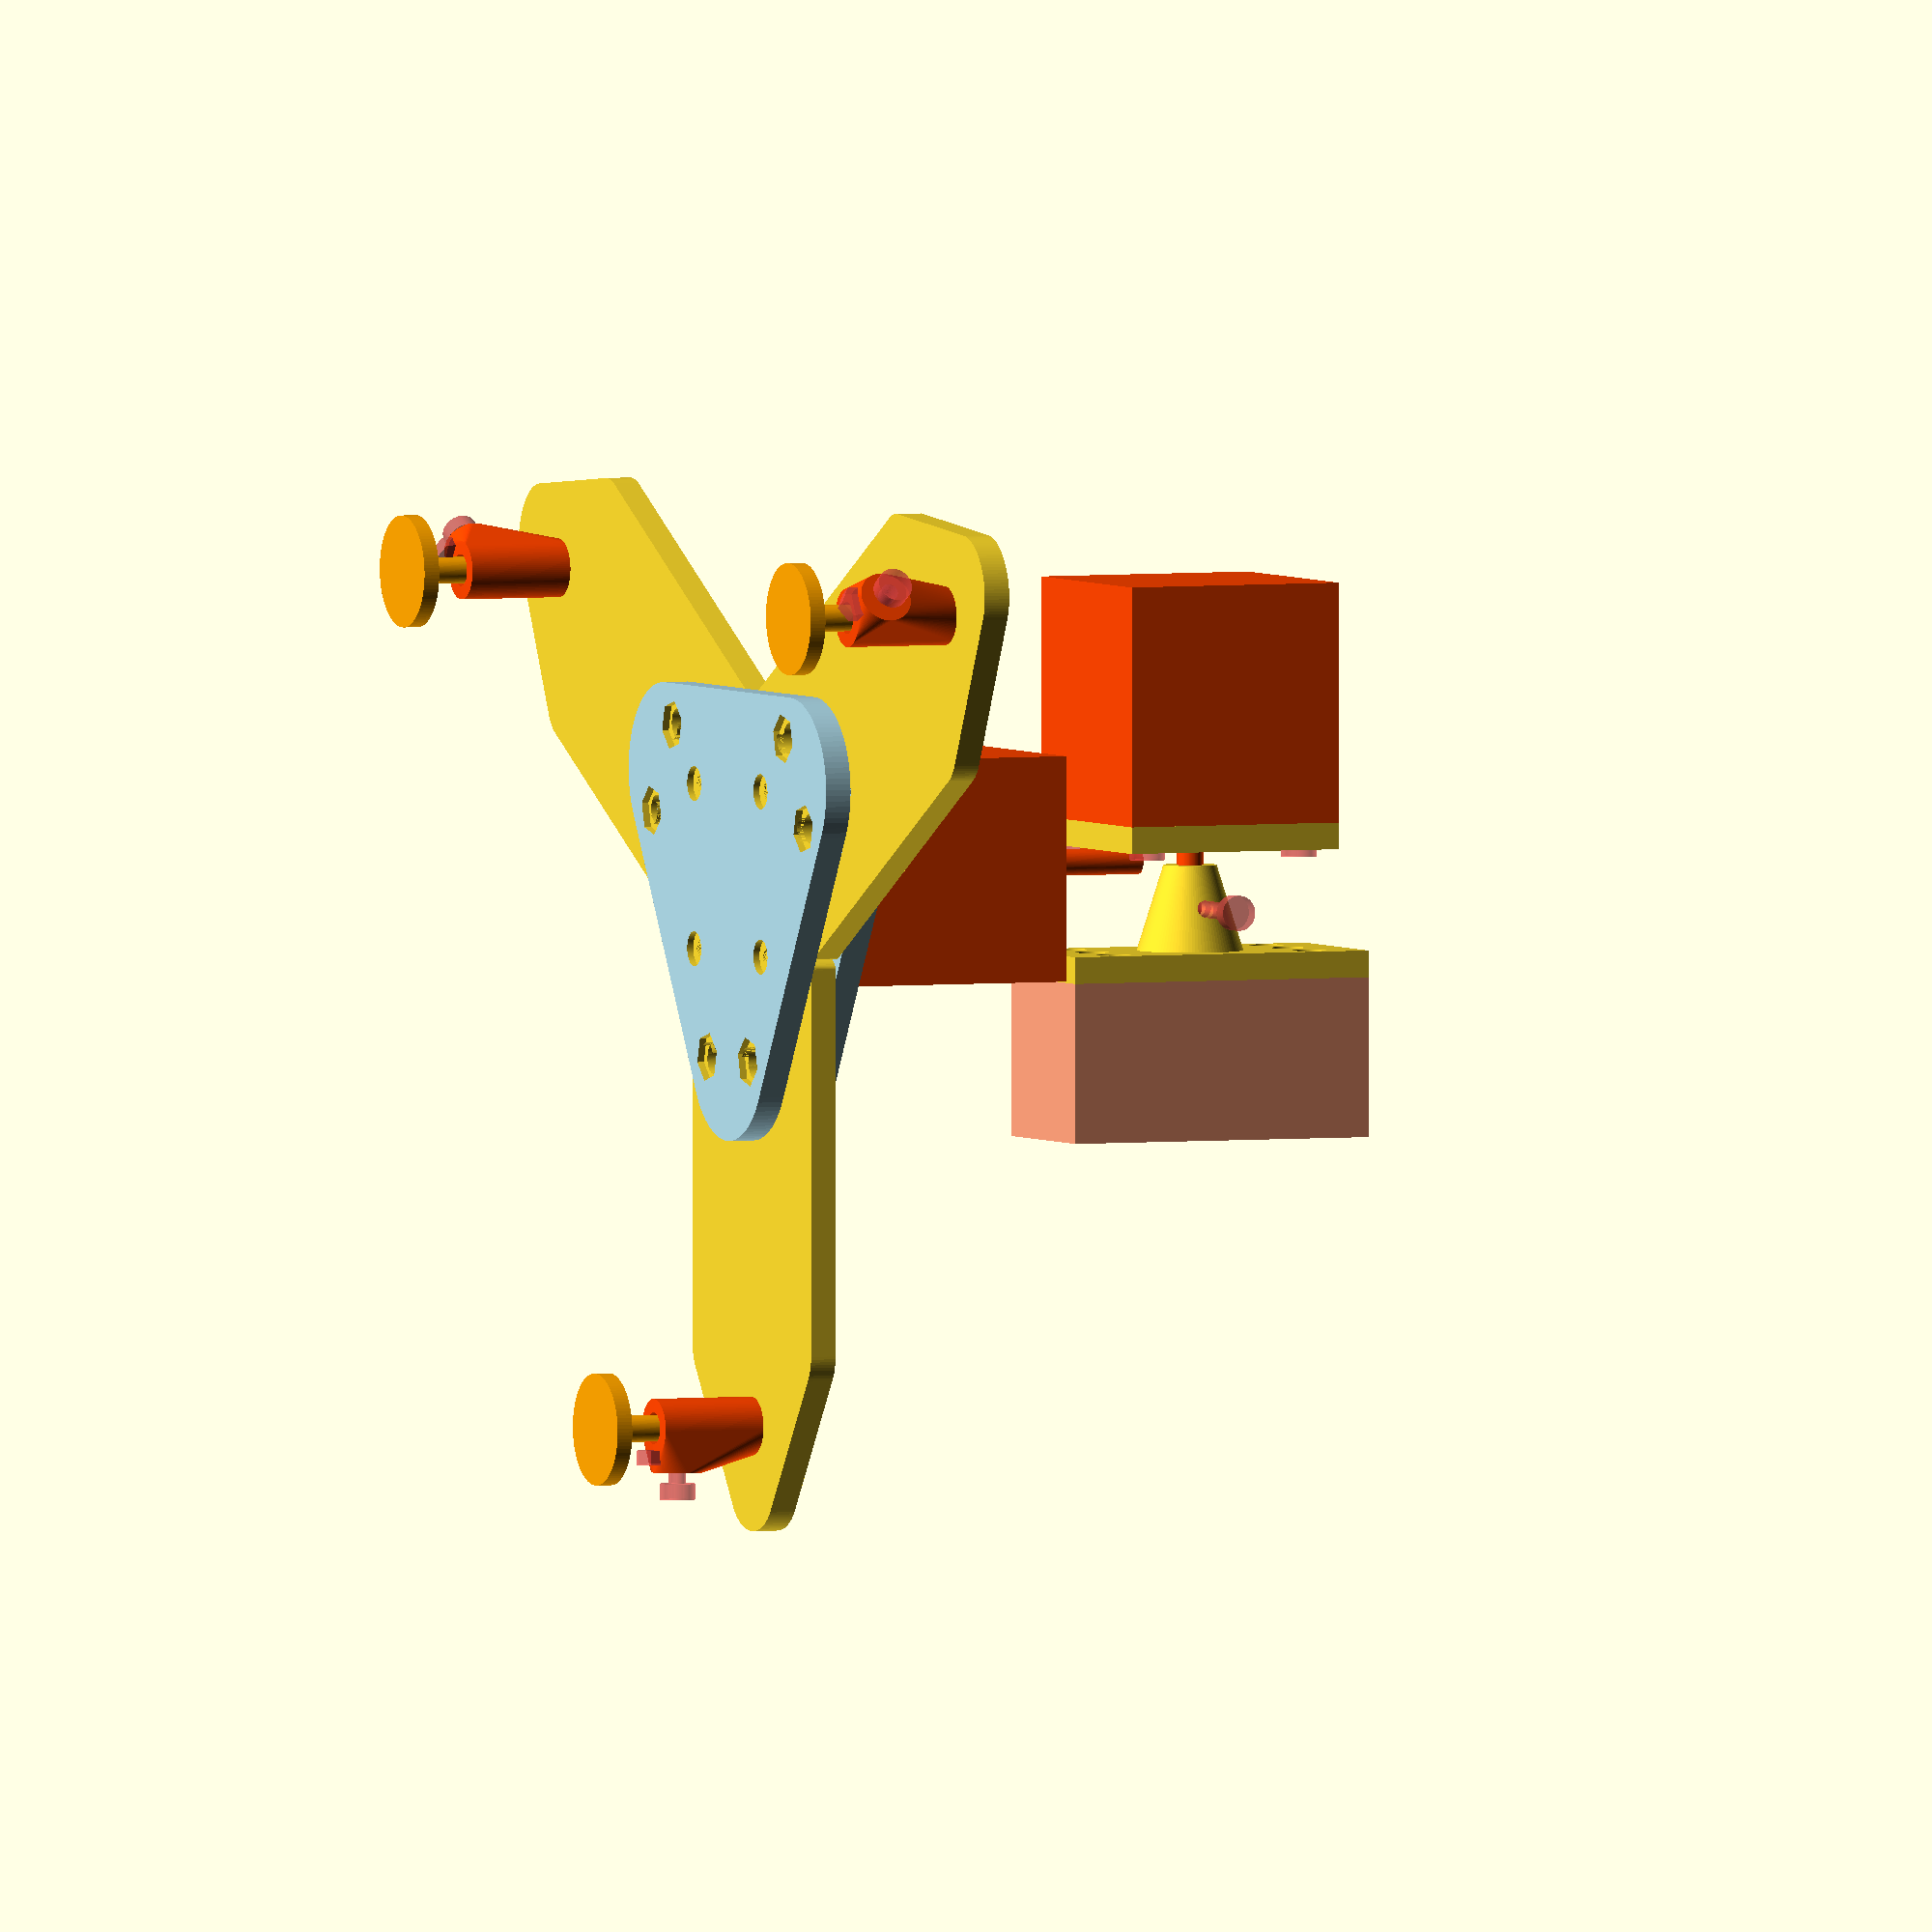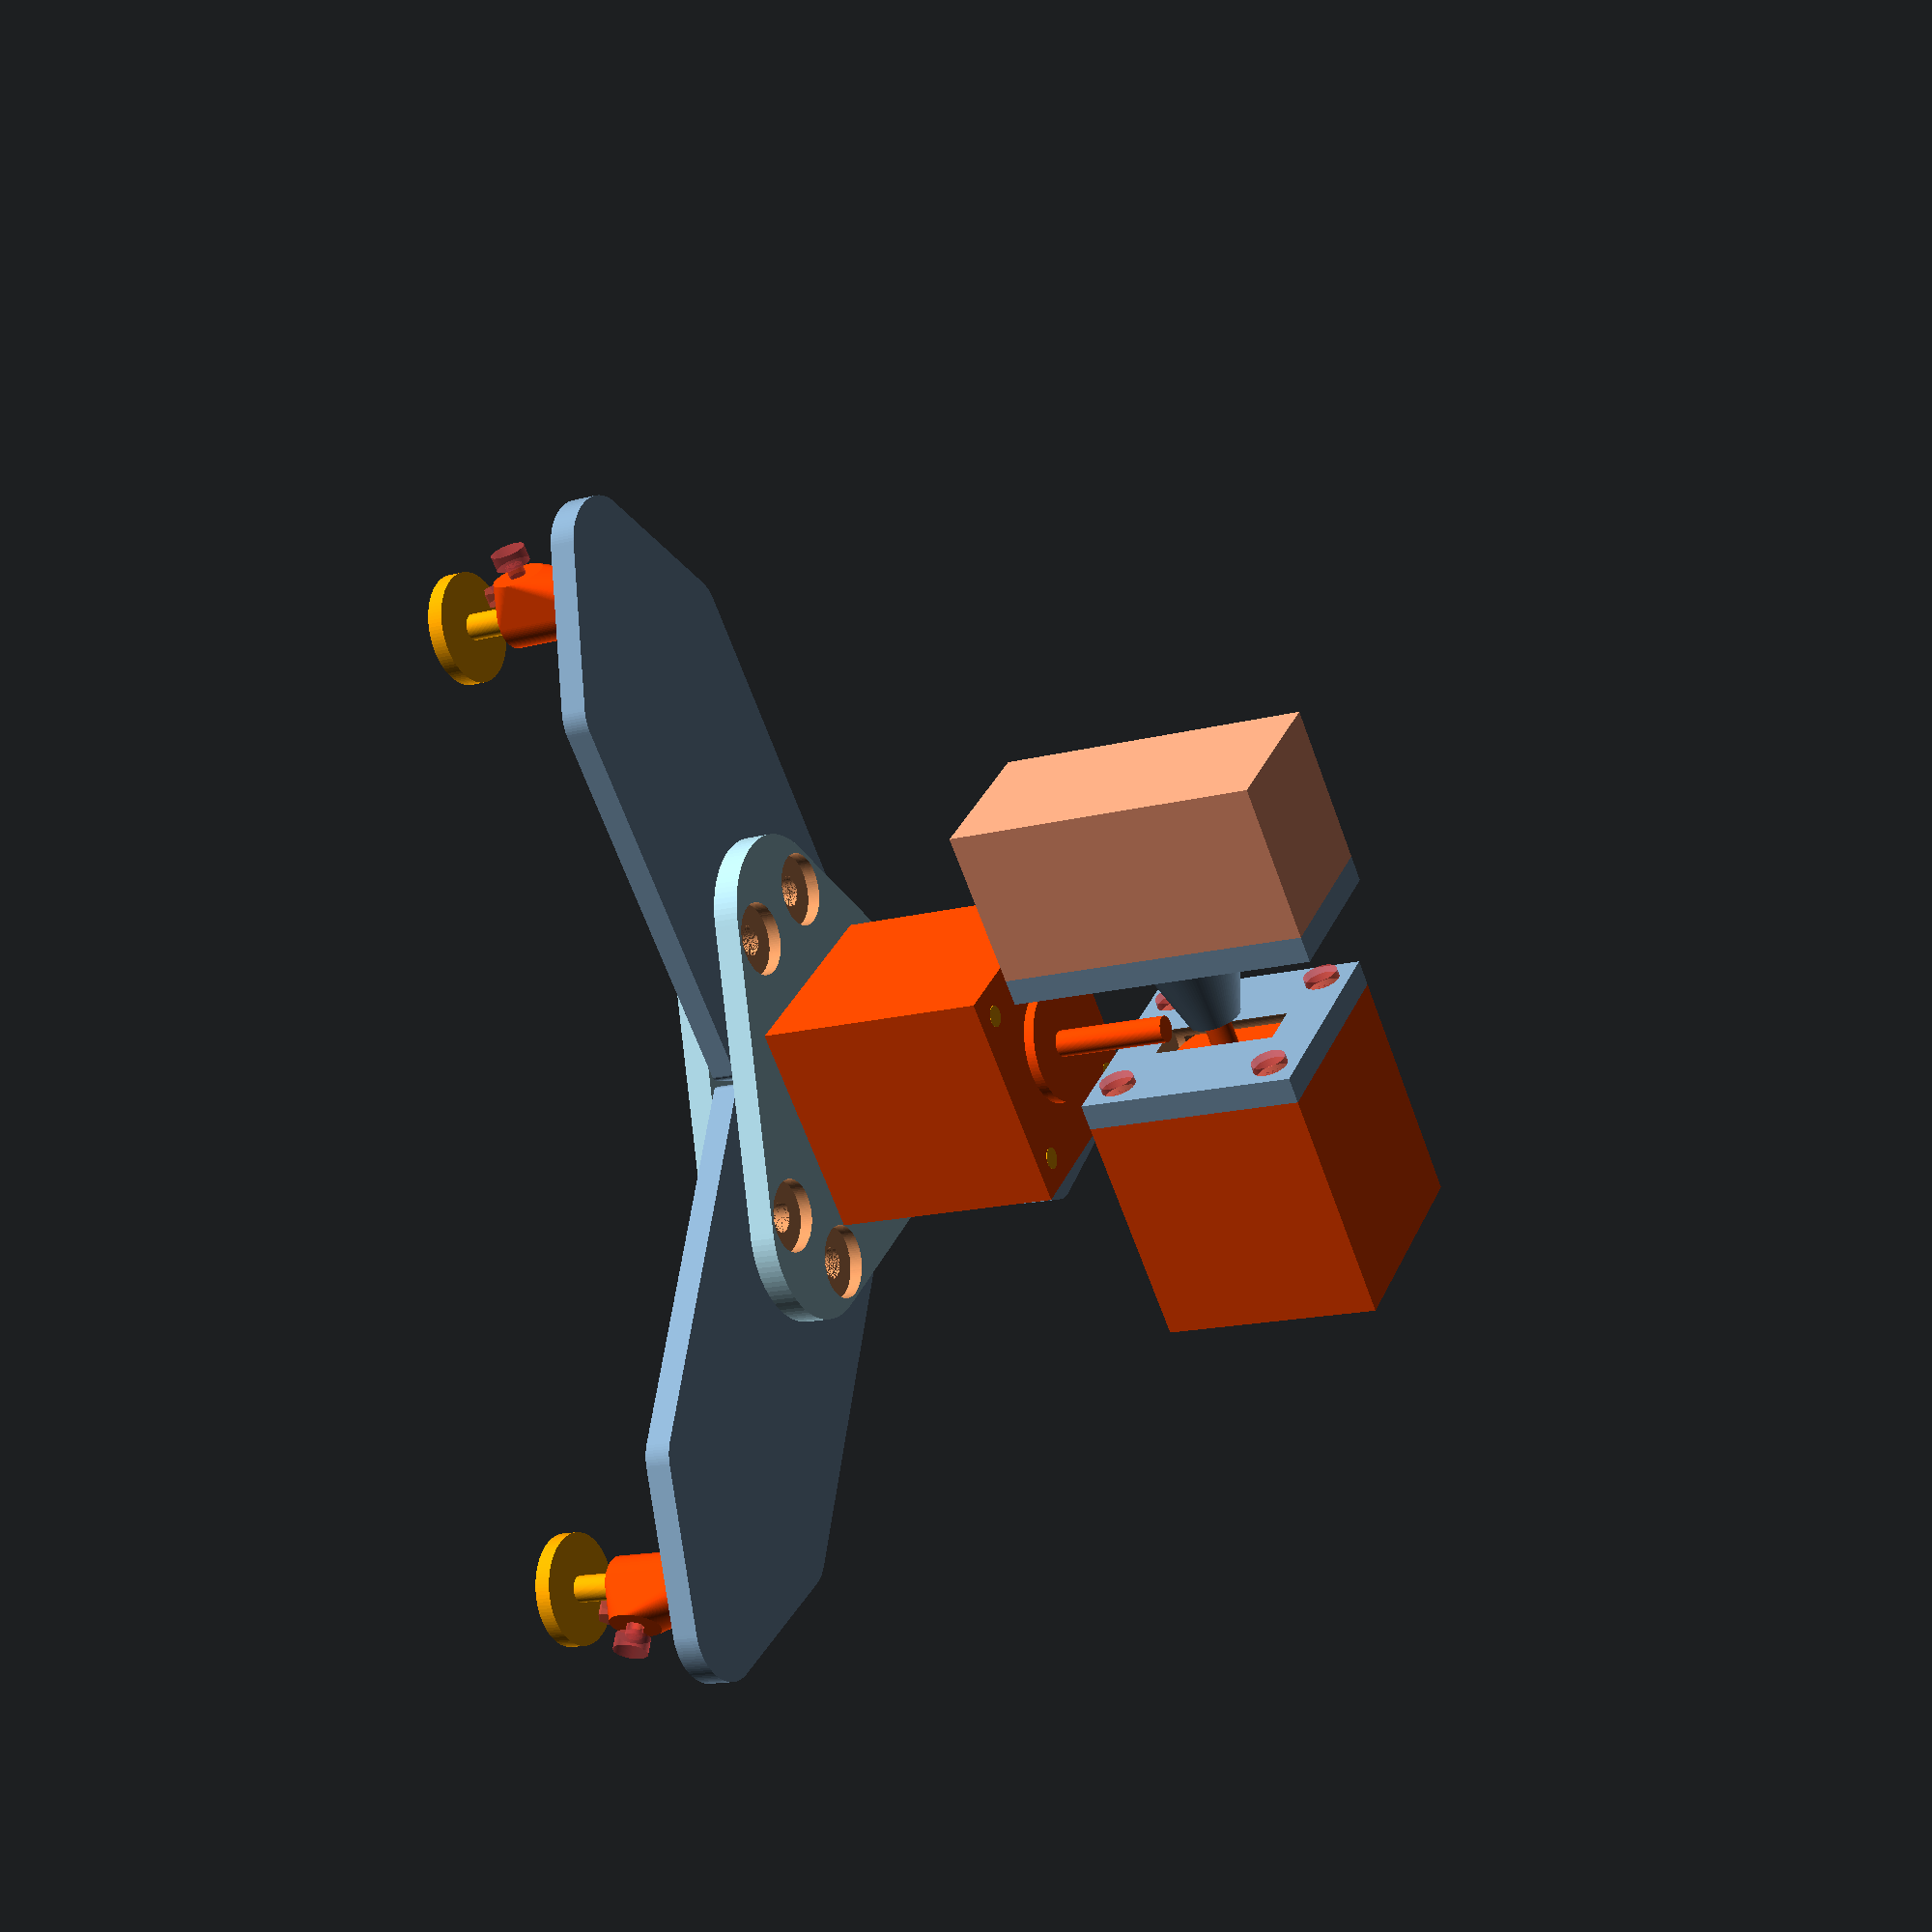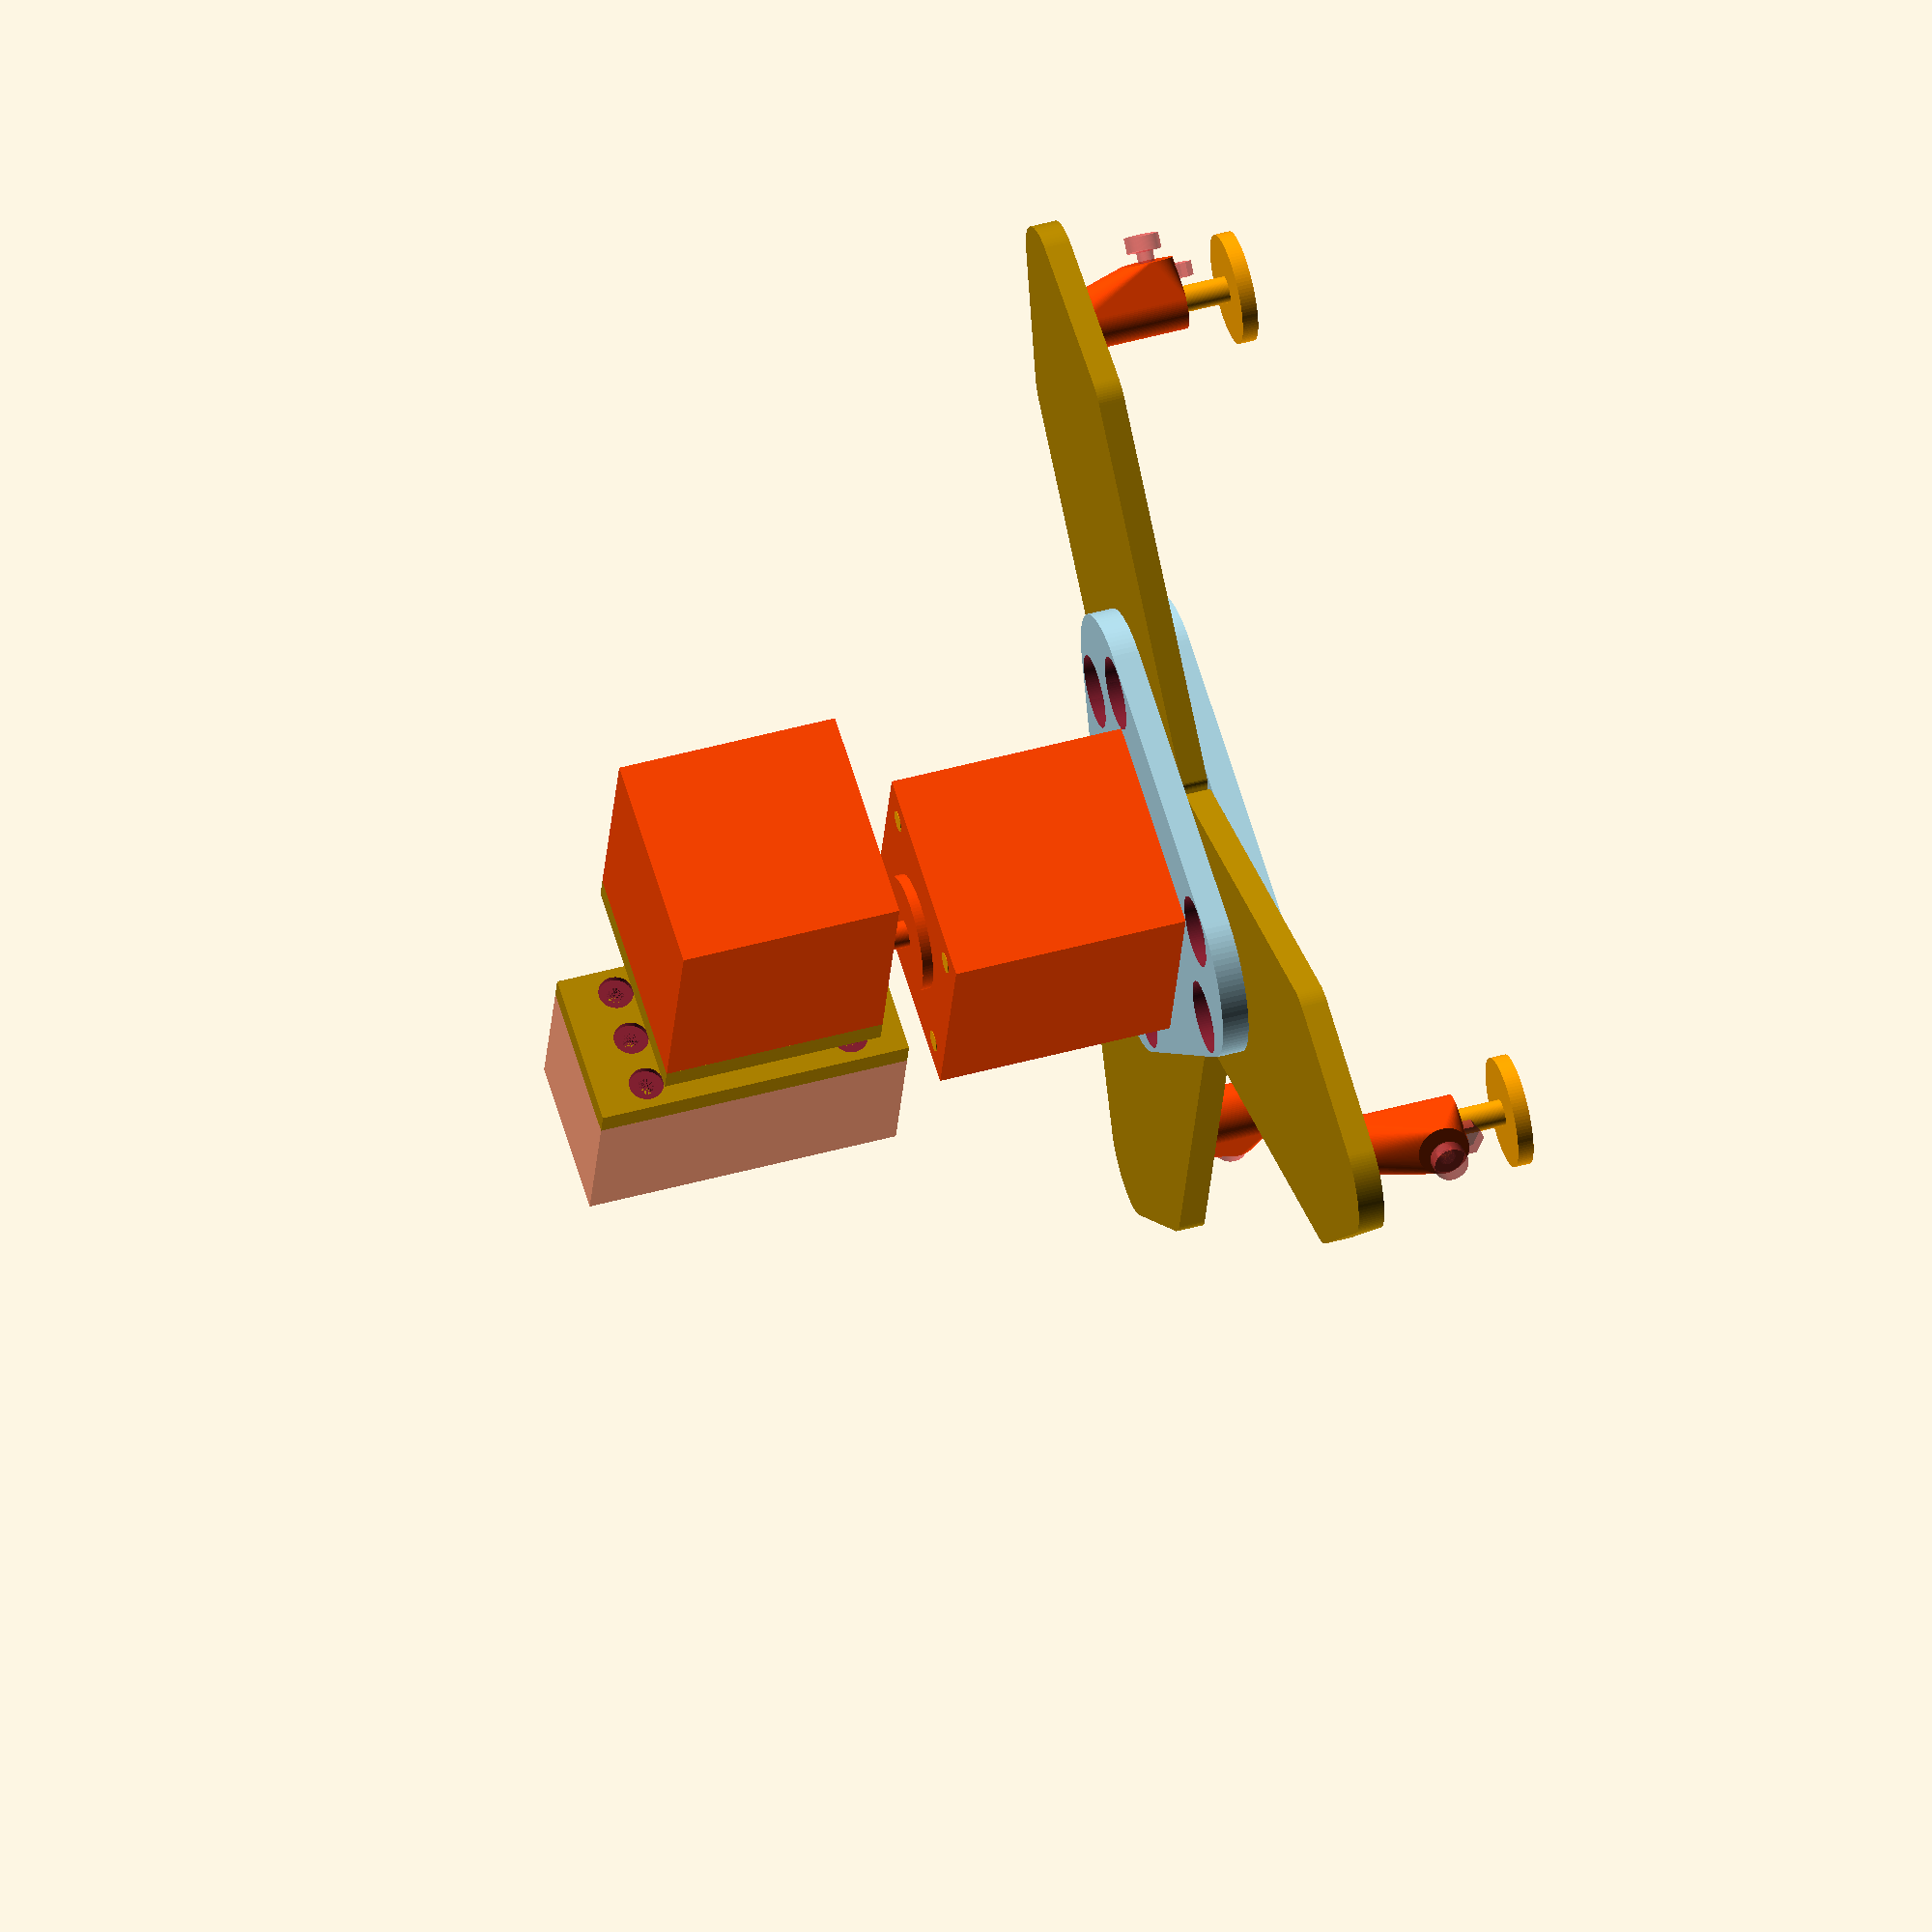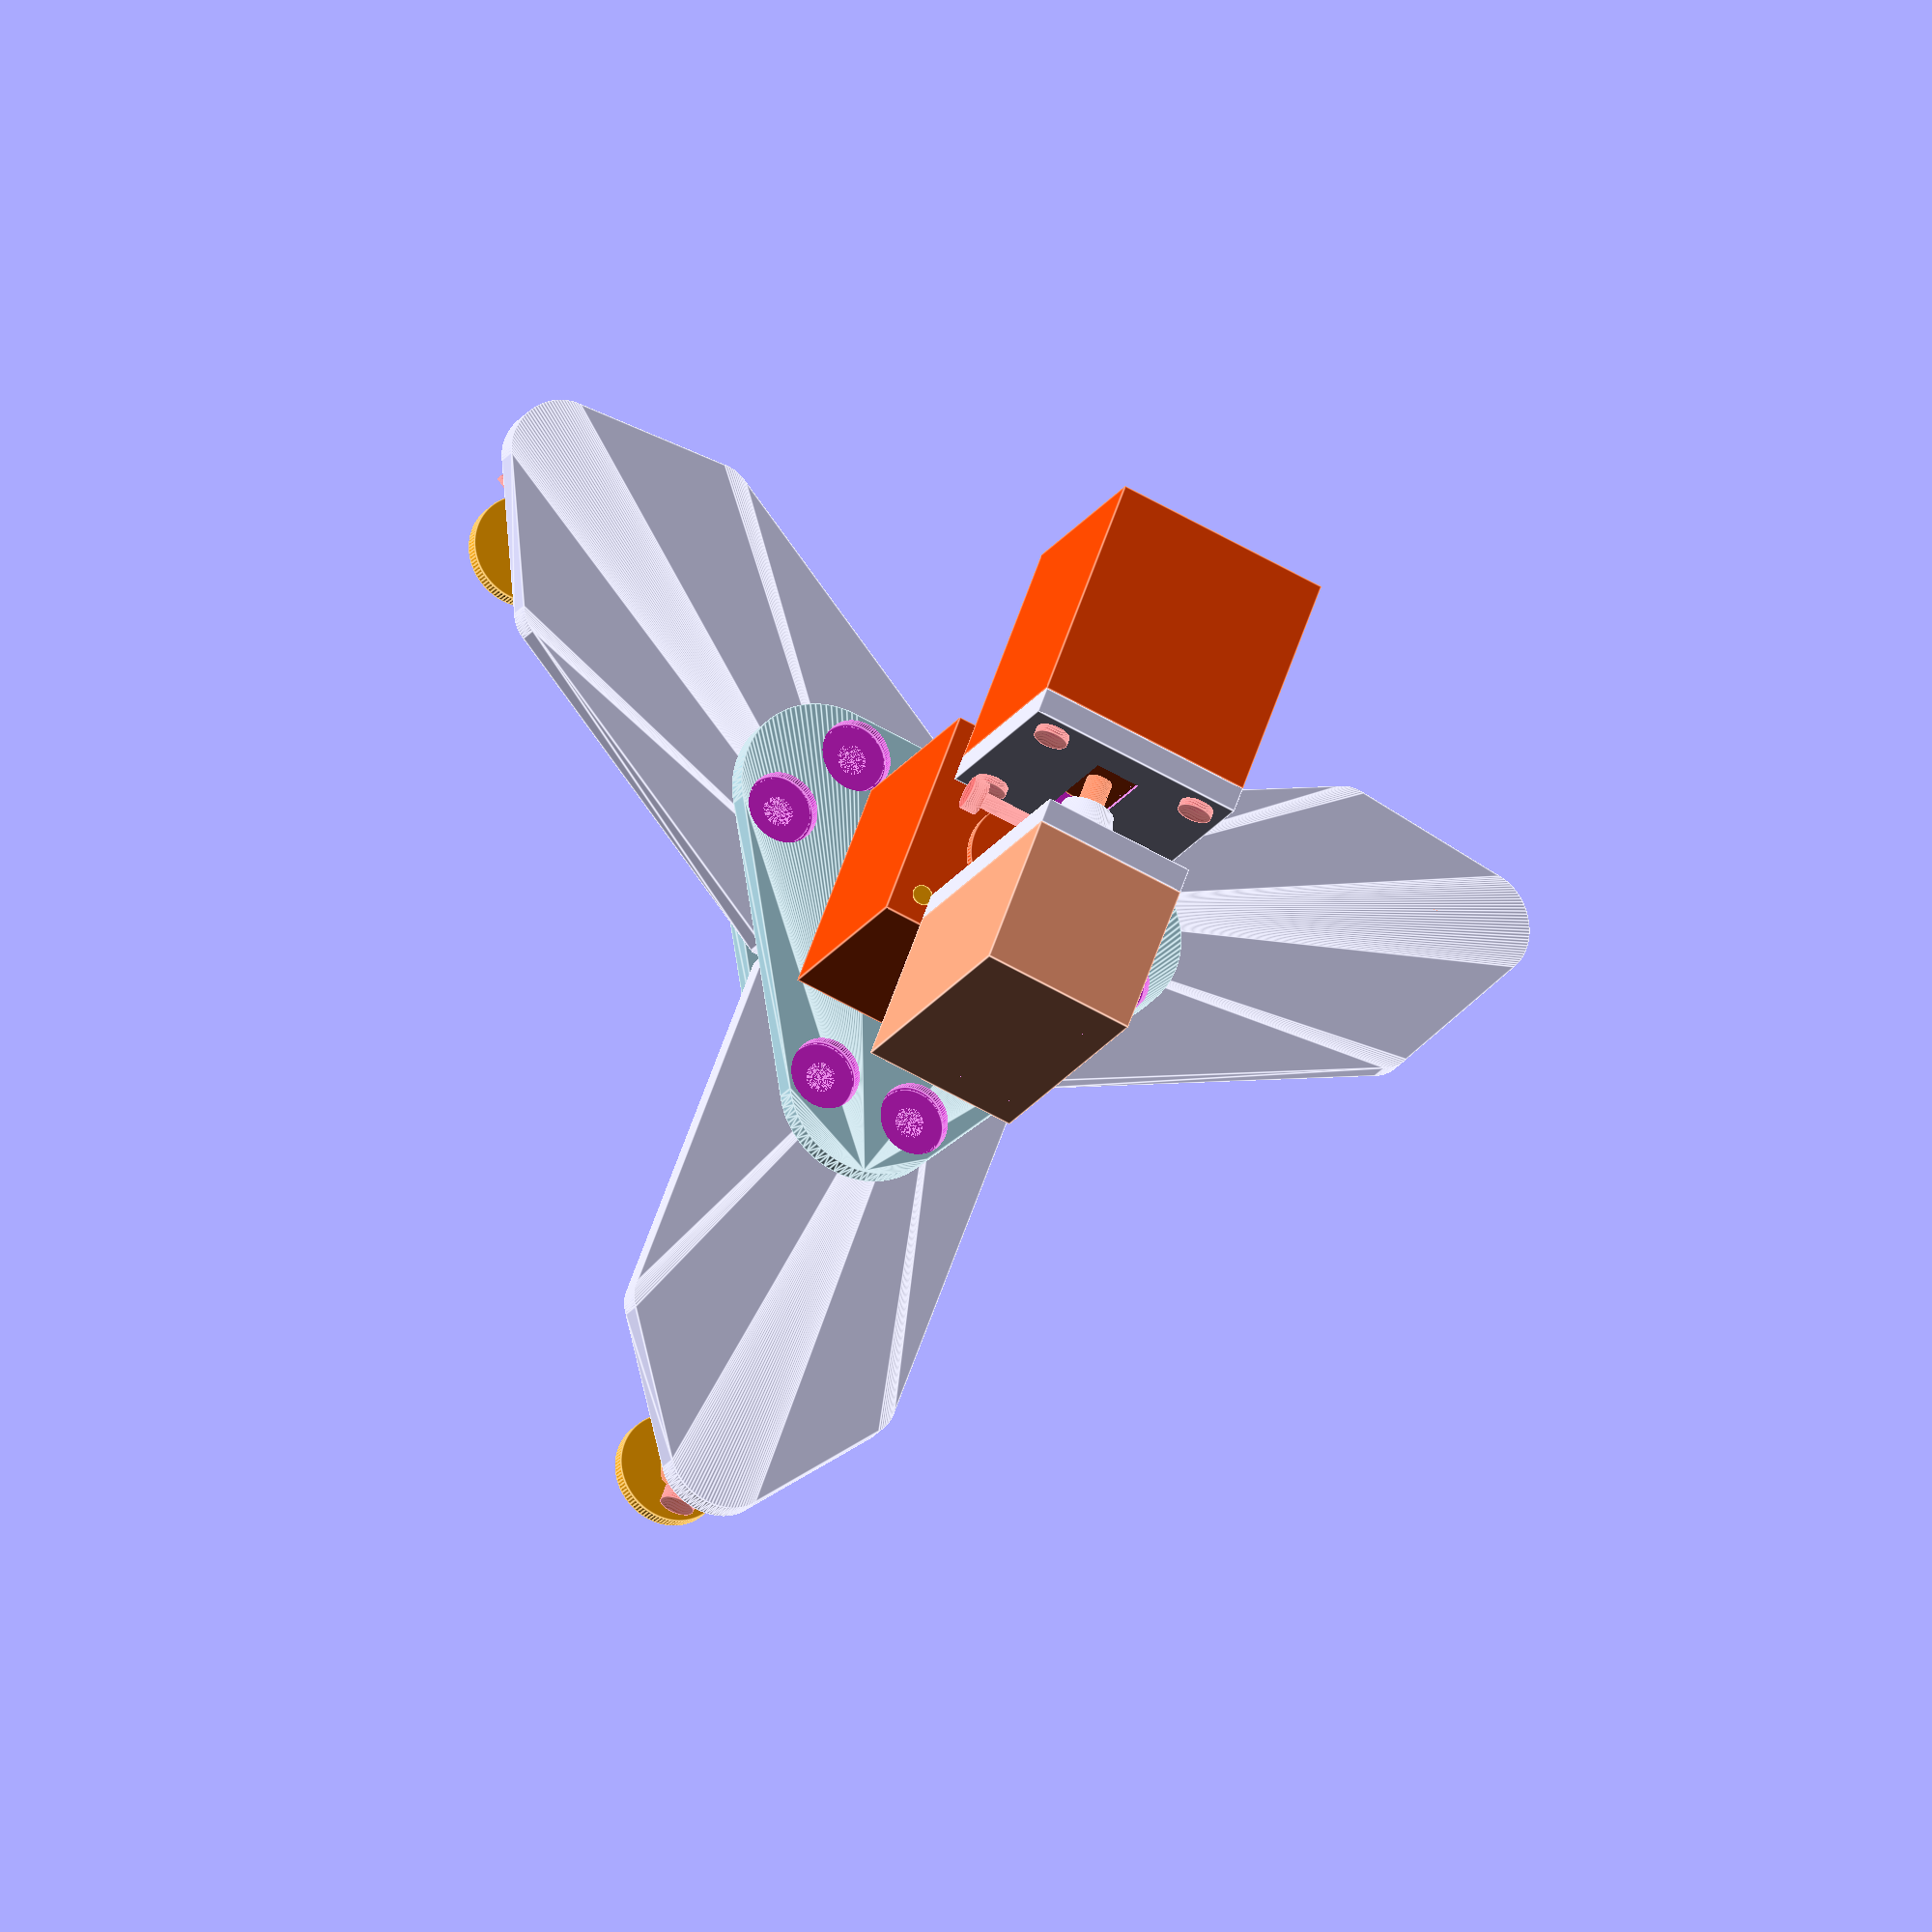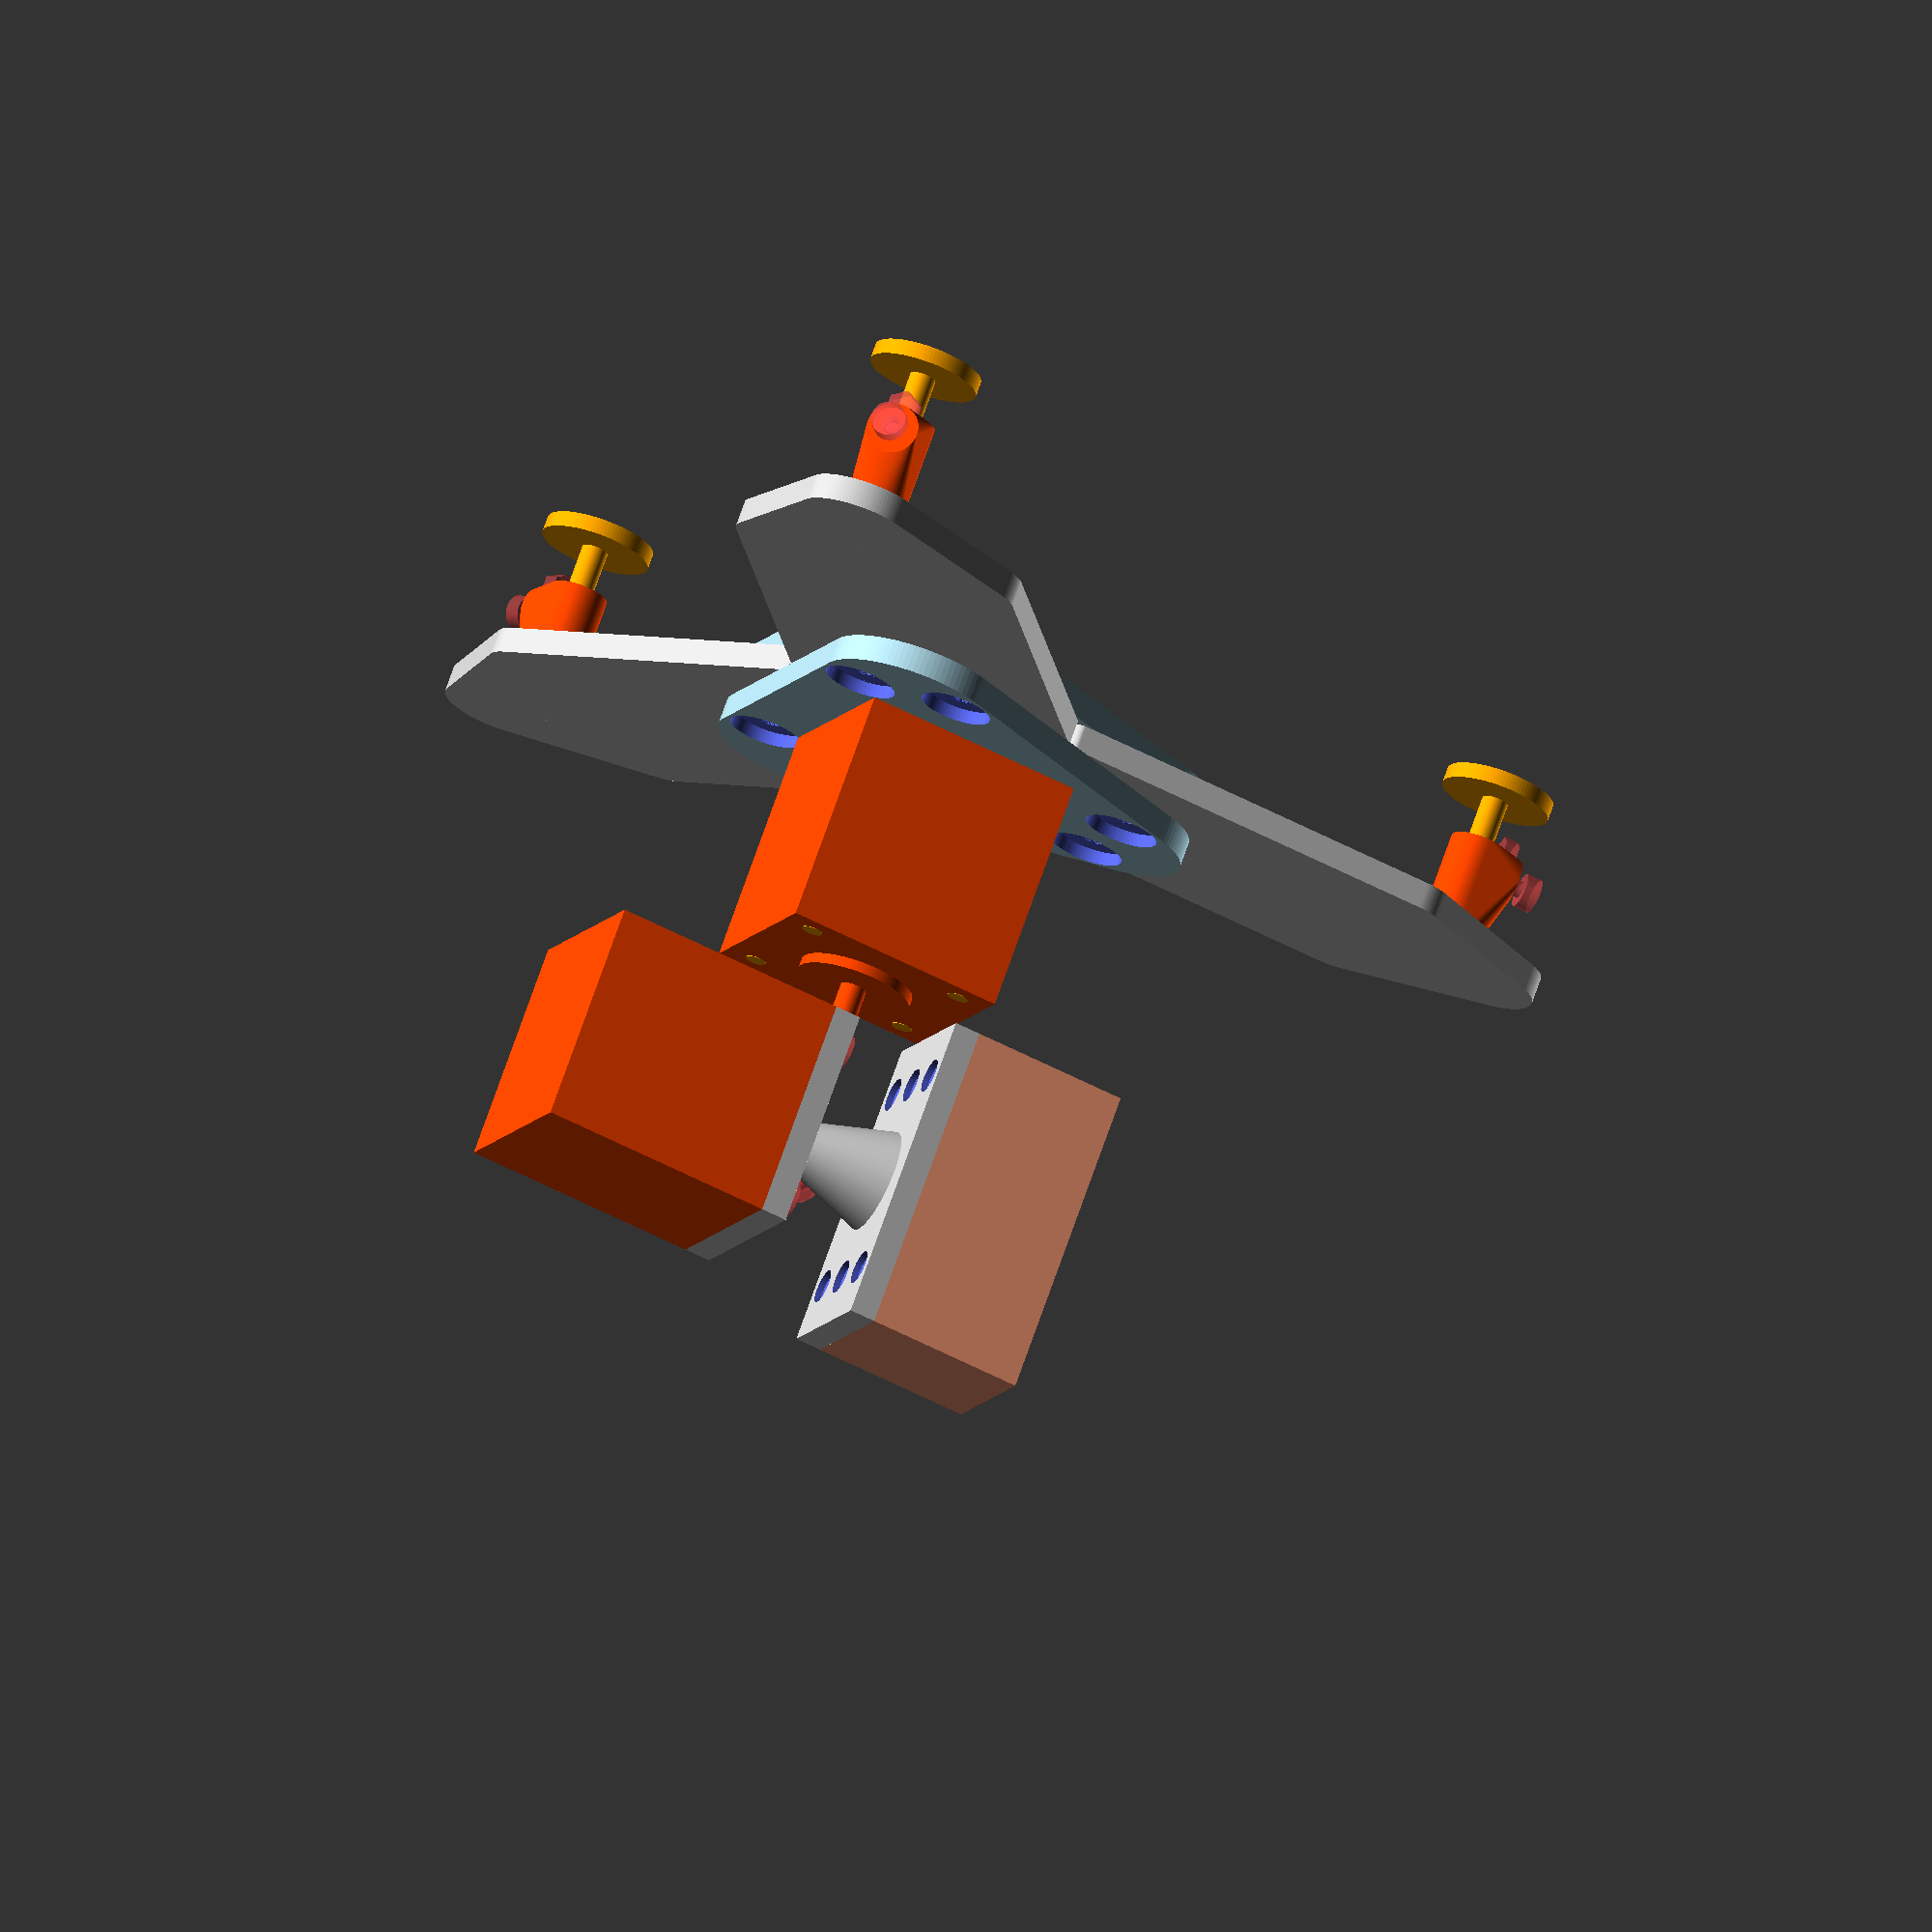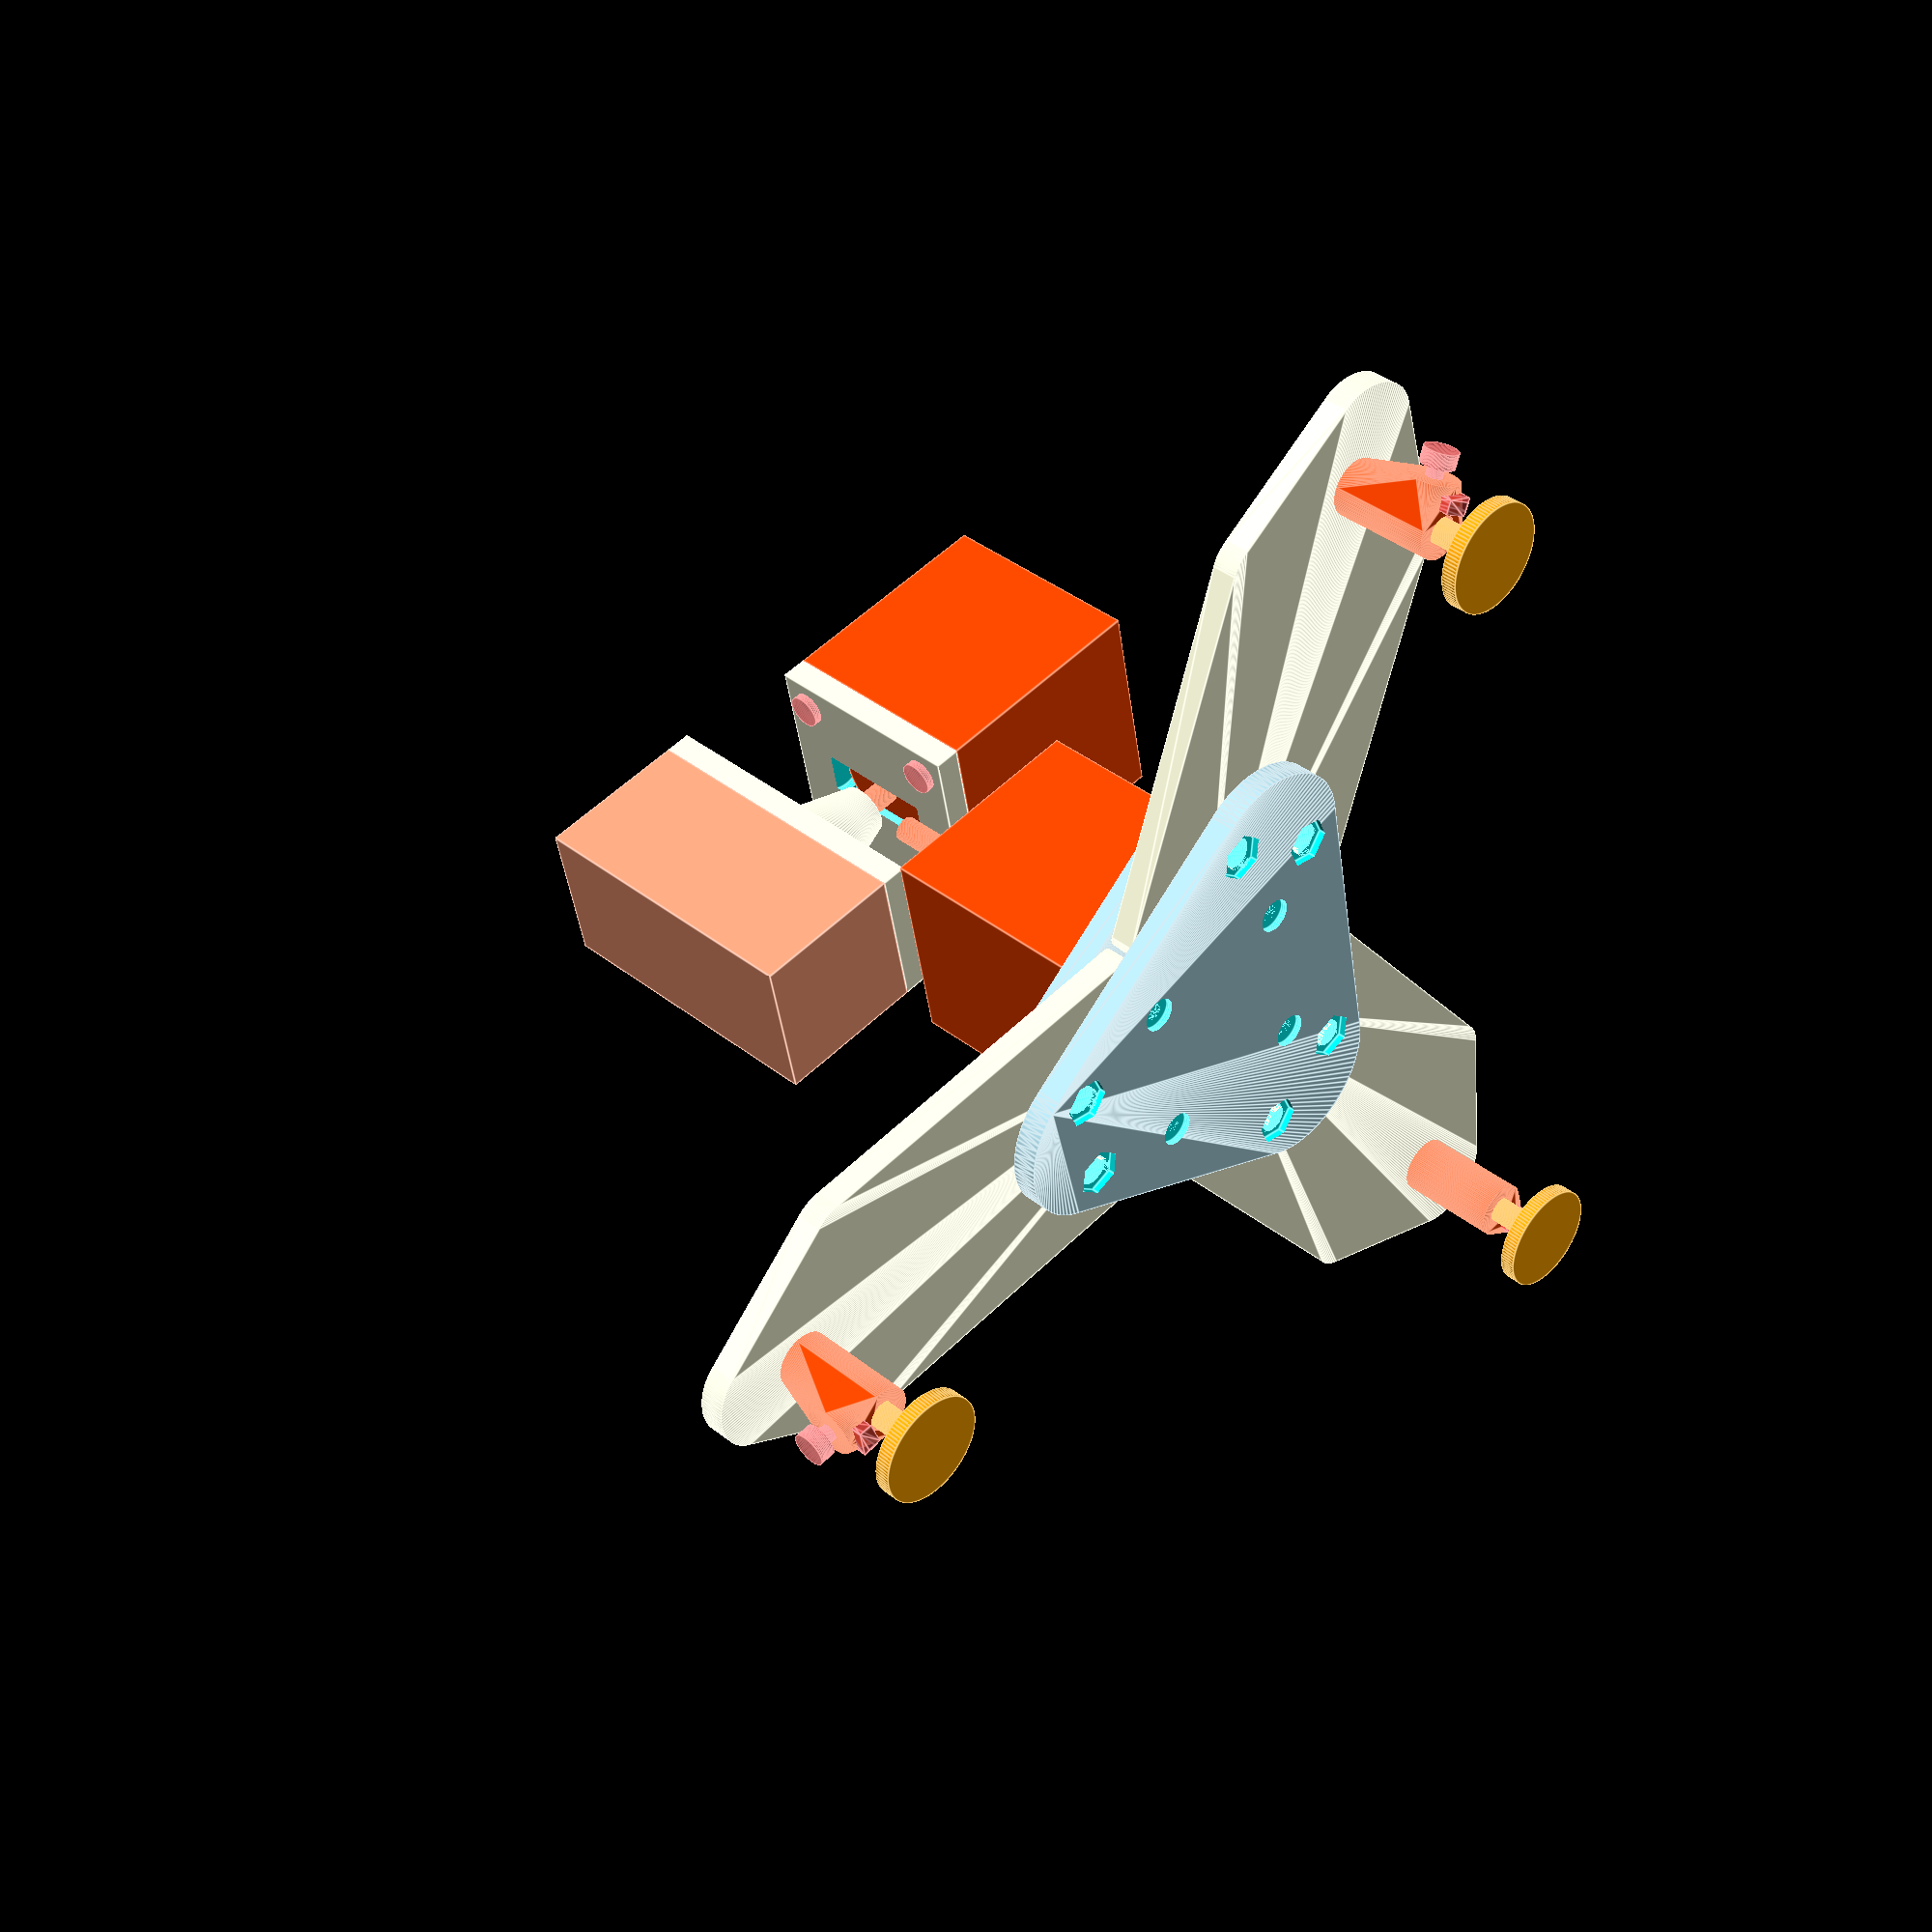
<openscad>
//PLANETARIUM
$fn=100;

/* DALSI UPRAVY
    OTVORY OS
X    OZUBENA KOLA   
OK    PODLOZKA MOTOR AZ/ALT
    PODLOZKA LASER
x    ULOZENI LOZISEK - DO JEDNOHO module
OK    DIRY V PODLOZCE
X    ALT - BOCNICE + ZEBRO
    ZKONTROLOVAT PARAMETRY

*/

//DELKY SROUBU
{
delka_sroubuLoz=16;
delka_sroubu_Vnohy=10;
delka_sroubu_podLaser=10;
delka_sroubu=10;  
delka_sroubuL_drzak=20; 
}

/* pred tiskem celeho modelu
1) vytisknout AZ nohu (pomery vnitrni vnejsi noha; ulozeni sroubu)
2) vytisknout ulozeni loziska
2} zkontrolovat tolerance(prumery os, ulozeni lozisek,...)
3) zkontrola ulozeni sroubu u obalky motoru
4) ulozeni motoru - otvory na draty
5) upravit delky sroubu, nastaveni matek,...
*/


//TOLERANCE
{
tol_sten=0.5;           //tolerance sten pri ulozeni motoru a laseru
tol_nohy=1;             //tolerance sten pri ulozeni nohou 
    
tol_h_sroubLoz=2;
tol_h_sroub17=2;
tol_h_sroub=2;
tol_h_sroubLaser=2;
tol_h_sroubAZosa=2;
    
tol_h_drzakLaser=10;
tol_b_pod17=15;
tol_a_pod17=15;
    
tol_h_podT17=1;
tol_d_podT17=1; 
tol_d_tyc17=2;

tol_h_matka=1;    
}

//SROUBY M3
{
M3_screw_lenght=10;           //delka sroubu
M3_screw_diameter=3.2;        //prumer sroubu (zavit)
M3_nut_height=2.7;            //vyska matky
M3_nut_diameter=6.6;          //prumer matky (kruznice opsana)
M3_screw_head_height=3;       //vyska hlavy sroubu
M3_nut_pocket=5.6;
M3_screw_head_diameter=6.6;           //prumer hlavy sroubu

h_otvor_sroub=8;           //delka otvoru pro sroub 
        
}

//MOTOR NEMA 17
{
//BOKORYS

h_mot17=45;             //vyska hlavni casti motoru (muze byt v hodnotach 34-48mm nebo 60mm)
h_tyc17=24.0;           //vyska stredove tyc (podlozka+tyc), tolerance 1mm
d_tyc17=5.0;           //prumer stredove tyc, tolerance 0.012mm
d_pod17=22.0;          //prumer podlozky stredove tyc, tolerance 0.05mm
h_pod17=2;                 //vyska podlozky stredove tyc
H_mot17=h_mot17+h_tyc17;    //celkova vyska motoru
//PUDORYS
a_mot17=42.3;           //sirka motoru; bez tolerance, hodnota udana MAX
a_rozvor17=31.0;           //rozvor der pro srouby M3, tolerance 0.1mm
d_otvor17=4;             //prumer otvoru pro srouby M3, hloubka 4.5 MIN
h_otvor17=4.5;            //MIN hloubka otvoru pro srouby M3 udana vyrobcem
}


//LOZISKO 625
{
D_Loz=16;              //vnejsi prumer loziska
d_Loz=5;               //vnitrni prumer loziska
h_Loz=5;               //vyska loziska
}

//LASER
{
a_Laser=30;         //sirka Laseru (xy)
h_Laser=60;         //vyska Laseru
Uhlopricka_drzakLaser= sqrt(a_Laser^2 + h_Laser^2);
}

//TLOUSTKA soucastek
{
t_kolo=5;            //tloustka ozubenych kol
t_AZ=5;            //tloustka AZ casti
t_ALT=5;            //tloustka ALT casti
t_podLaser=5;            //tloustka podlozky Laseru
t_podlozky=3;            //tloustka podlozky AZ/ALT motoru
t_ulozLaser=3;           //tloustka sten pro ulozeni laseru
t_Vnohy=5;                 //tloustka nohou (rovina prumeru)

}

//Velke ozubene KOLO
{
d_Vkolo=50;      //prumer velkeho kola
}

//Male ozubene KOLO
{
d_Mkolo=30;      //prumer maleho kola
}

//AZ cast
{
a_AZ=d_Vkolo + a_mot17;         //sirka (x) AZ casti
b_AZ=d_Vkolo;                   //delka (y) AZ casti
    
h_Vnohy=20;                      //vyska vnejsich nohou
d_Vnohy=11;                     //prumer vnejsich nohou
    
h_Mnohy=h_Vnohy-tol_nohy*2;     //vyska vnitrnich nohou
d_Mnohy=d_Vnohy-t_Vnohy-tol_nohy; //prumer vnitrnich nohou
    
d_podMnohy=d_Vnohy+10;      //vyska podlozky vnitrnich nohou
h_podMnohy=3;               //prumer podlozky vnitrnich nohou

}

//Podlozka AZ/ALT NEMA17
{
a_17podl=a_mot17 + 2;           //sirka a delka (xy) podlozky+tolerance
h_17podl=M3_screw_head_height + M3_screw_lenght - h_otvor17 - t_podlozky + 5;    //prostor pod podlozkou pro ulozeni sroubu+tolerance
H_17ulozeni=h_mot17 + 2*t_podlozky + 2;     //vyska boxu podlozky na motor+tolerance
}

//ALT cast
{
mezera_ALTosy=h_Loz*2.5;        //toutou konstantou dochazi k posunu soucastek upevnenych na ALT ose

a_ALT=h_mot17 + mezera_ALTosy*2 + a_Laser + t_podLaser + tol_a_pod17;   //sirka (x) ALT casti
b_ALT=a_mot17 + tol_b_pod17;   //delka (y) ALT casti
h_ALT=Uhlopricka_drzakLaser+10;                         //vyska (z) ALT casti
}

//ALT podlozka motoru
{
a_ALTpod17 = h_mot17 + tol_b_pod17;
b_ALTpod17 = a_mot17 + tol_b_pod17;
t_ALTpod17 = 5; 
h_ALTpod17 = Uhlopricka_drzakLaser/2 + tol_h_drzakLaser - a_mot17/2;
   
}

//SROUBY M5
{
M5_screw_lenght=20;           //delka sroubu
M5_screw_diameter=5.5;        //prumer sroubu (zavit)
M5_nut_height=4 + 0.5;            //vyska matky
M5_nut_diameter=9.4;          //prumer matky (kruznice opsana)
M5_head_height=5;               //vyska hlavy sroubu
M5_nut_pocket=8.4;
M5_head_diameter=13 + 0.5;  //prumer hlavy sroubu
}

/*
//Drzak Laseru
a_drzakLaser=a_Laser + 20;        //sirka drzaku Laseru + uchyt sroubu
h_drzakLaser=h_Laser + 20;        //vyska drzaku Laseru + uchyt sroubu

//Podlozka pod Laser
a_podLaser=a_Laser + 10;        //sirka drzaku Laseru + uchyt sroubu
h_podLaser=h_Laser + 10;        //vyska drzaku Laseru + uchyt sroubu
*/

///////////////////////////////////////////

//AZ cast hodnoty
{
//cela AZ cast navrzena funkci hull    
A=a_mot17*0.4;               //vzdalenost od stredu kruhu tvoricich AZ cast
D=A;                //prumer kruhu tvoricich AZ cast
/*V=A*1.5;
B=D+V;
E=A/2+D/2;       //posun na rovnou hranu
F=A+D/2 ;        //posun k zaoblene casti   */
Teziste=D/6;       //posun ze stredu do teziste trojuhelniku
Prodlouzeni_AZ=5*D;             //vzdalenost od stredu trojuhelniku tvoricich spodni dily
}
//POSUNY
{
//tyto posuny jsou pouze kvuli prohlizeni modelu jako celku
Posun_perspektivy=0;               //osa z 
Posun_ALT=h_mot17 + t_AZ*1.5;                      //osa z
Posun_perspektivy_motor=50;
Posun_AZkol=20;

//Posuny jednotlivych casti kvuli podminkam otaceni, velikosti,...
Posun_AZmot= sqrt(a_ALT^2 + b_ALT^2);  //polomer nutny pro otoceni ALT casti
Posun_drzakLaser= Posun_ALT /*+ Uhlopricka_drzakLaser/2 + t_ALT/2 + tol_h_drzakLaser*/ + h_tyc17 + a_mot17/4;
Posun_a_mot_laser=0;
Posun_podLaser=5;
PosunALT_Vkolo=10;
posun_matkaLaser=1.5;
Posun_nohou=A+D/6+Prodlouzeni_AZ;
Posun_uchytM3 = M3_screw_diameter*1.2 + t_podLaser/2;   //uchyceni sroubu (drzak laseru) oproti podlozce    
    
U_a_pod17=a_ALTpod17/2 - tol_a_pod17/3;     //Vzdalenost nohou podlozky Laseru ve smeru a
U_b_pod17=b_ALTpod17/2 - tol_b_pod17/3;     //Vzdalenost nohou podlozky Laseru ve smeru b

a_AZkol=Posun_AZmot/2+a_mot17/2 +10;        //vzdalenost osy AZ a stredu motoru AZ
    
D_ulozAZ_Loz=D_Loz*3;
h_ulozLoz=h_Loz*2;
}

//HLOUBKY LOZISEK
{
Hloubka_loziskaAZ= t_AZ/2 + h_Loz/2 ;               //AZ osa, AZ cast
//Hloubka_loziskaALT= t_ALT/2 + h_Loz/2 + 0.1;        //AZ osa, ALT cast
Hloubka_loziskaALT_Laser= t_ALT/2 + h_Loz/2 + 0.1;  //ALT osa, ALT cast
//Hloubka_loziskaLaser= t_ALT/2 + h_Loz/2 + 0.1;      //ALT osa, drzak laseru
}



//sroubek_M3
module sroubek_M3(delka = 10){
   
    translate([0, 0, -M3_screw_head_height]) 
    cylinder(d = M3_screw_head_diameter, h = M3_screw_head_height);         //hlava sroubu
    cylinder(d = M3_screw_diameter, h = delka);     //telo sroubu
    
}


//sroubek_M5
module sroubek_M5(delka = 20){
   
    translate([0, 0, -M5_head_height]) 
    cylinder(d = M5_head_diameter, h = M5_head_height);    //hlava sroubu
    cylinder(d = M5_screw_diameter, h = delka);     //telo sroubu
    
}


//MATKA_M3
module matka_M3(){
    difference() {
    cylinder(d=M3_nut_diameter, h=M3_nut_height, $fn=6, center=true);   //matka
    cylinder(d=M3_screw_diameter, h=M3_nut_height+0.2, center=true);    //otvor
    }
}

//MATKA_M5
module matka_M5(){
    difference() {
    cylinder(d=M5_nut_diameter, h=M3_nut_height, $fn=6, center=true);   //matka
    cylinder(d=M5_screw_diameter, h=M5_nut_height+0.2, center=true);    //otvor
    }
}

// Osy M5
module M5_osa() {
    cylinder(d=M5_screw_diameter, h=100, center=true);
}







//NOHY VNEJSI
module Vnohy() {    //vnejsi cast nozicek u AZ casti (pro tisk spojeno s AZ casti)
    color("OrangeRed")
    for(rot=[1:3])
            rotate([rot*120,90,0])
                translate([h_Vnohy/2+t_AZ/2,0,Posun_nohou])
                    rotate([0,90,0])
                        difference() {
                            hull() {
                                cylinder(d=d_Vnohy,h=h_Vnohy, center=true);
                                translate([-d_Vnohy/2,0, h_Vnohy/2 - (M3_nut_diameter+3)/2])
                                rotate([0,90,0])
                                    cylinder(d=M3_nut_diameter*1.5, h=M3_nut_height+3, center=true);
                                }
                                cylinder(d=d_Mnohy+tol_nohy,h=h_Vnohy+10, center=true);    
                                
                                 
                                 //SROUBY NOHOU
                                 translate([-d_Vnohy/2,0,h_Vnohy/2-(M3_nut_diameter+3)/2])
                                 rotate([0,-90,0])
                                 #union() {              //SROUB, MATKA, ULOZENI MATKY
                                     
                                     hull() {
                                     cylinder(d=M3_nut_diameter,h=M3_nut_height,$fn=6, center=true);
                                     translate([5,0,0])
                                         cylinder(d=M3_nut_diameter,h=M3_nut_height,$fn=6, center=true);
                                     }
                                     cylinder(d=M3_screw_diameter,h=delka_sroubu_Vnohy, center=true);            //telo sroubu
                                     translate([0,0,delka_sroubu_Vnohy/2])
                                        cylinder(d=M3_screw_head_diameter,h=M3_screw_head_height);        //hlavy sroubu
                                 
                             } 
                        }
   
}

//NOHY VNITRNI
module Mnohy() {
    color("Orange")
    for(rot=[1:3])
            rotate([rot*120,90,0])
                translate([h_Vnohy/2+t_AZ/2,0,Posun_nohou])
                    rotate([0,90,0]) {
                        cylinder(d=d_Mnohy,h=h_Mnohy, center=true);
                        translate([0,0,h_Mnohy/2+h_podMnohy/2])
                            cylinder(d=d_podMnohy,h=h_podMnohy, center=true);
                    }
}

//////////////////////////////////////////////

//AZ cast
module AZ_cast() {
    hull() {
        for(rot=[1:3])
            rotate([rot*120,90,0])
                translate([0,0,A])
                    rotate([0,90,0])
                        cylinder(d=D,h=t_AZ, center=true);
        }
}
    
module AZ() {
   difference() {          
        union() {
  /*          translate([Teziste + a_AZkol/6,0,0]) {      //priblizny posun do centra podlozky i s uvahou teziste soustavy
                translate([a_AZkol/6,0,0]) {   //posun do teziste cele soustavy pri pomeru hmotnosti 1:2 
  */                
            scale([2,2,1])
                color("LightBlue") {
                    translate([0,0,t_AZ])
                        AZ_cast();
                    translate([0,0,-t_AZ])
                        AZ_cast();
                    }
            
//PRODLOUZENE CASTI                    
            for(rot=[1:3])
                rotate([rot*120,90,180])    
                    translate([0,0,-2.5*D/3])   //posun tri dilu do stredu
                        rotate([0,90,0]) {
                           hull() {
                            rotate([0,180,0])   //vzajemne otoceni trojuhelniku...
                                translate([0,0,0])
                                    scale([1.2*(1/3),1.2,1])
                                        AZ_cast();
                            translate([Prodlouzeni_AZ,0,0])
                                    scale([1,1.2,1])
                                   AZ_cast();
                                  // #cylinder(d=a_mot17,h=t_AZ, center=true);
                           }
                        }
//NOZICKY
           
                Vnohy();
                translate([0,0,-h_Vnohy*(1/2)])
                    Mnohy();
                       }
//OTVORY SROUBY A MATKY (M5)
        for(rot_i=[1:3])
            for(rot_j=[1:2])
                rotate([rot_i*120+(rot_j*30+15)+60,270,0])    
                    translate([t_AZ,0,-D*2.2+0.5])   
                        rotate([180,90,0]) {
                            sroubek_M5(30);
                            translate([0,0,t_AZ*2.5]) 
                                matka_M5();
                           }

//OTVORY SROUBY MOTOR (M3)
        for(rot_i=[1:3])
            for(rot_j=[1:2])
                rotate([rot_i*120+(rot_j*30+15)+60,270,0])    
                    translate([t_AZ,0,-D*2.2])   
                        rotate([180,90,0]) {
                            sroubek_M5(30);
                            translate([0,0,t_AZ*2.5]) 
                                matka_M3();
                           } 
        translate([0,0,-t_AZ*1.25])
        for(rot=[1:4])
            rotate([rot*90+45,270,0])
                translate([0,0,a_rozvor17/2*sqrt(2)])
                    rotate([0,90,0])
                        sroubek_M3(30);                  
                           
/*      
        color("Red")
        cylinder(d=M5_screw_diameter, h=Posun_ALT*2 + 30, center=true);
        color("Grey")
        translate([a_AZkol, 0, 0]) 
        cylinder(d=d_tyc17*2, h=t_AZ*1.1, center=true);
*/
}
}
//MOTOR
module motor() {
    color("OrangeRed") {
    cube([a_mot17,a_mot17,h_mot17], center=true);   //telo motoru
        translate([0,0, h_mot17/2]) {
            cylinder(d=d_tyc17, h=h_tyc17);         //tyc motoru
            cylinder(d=d_pod17, h=h_pod17);         //podlozka u tyce
        }
    }         
    color("Orange")                             //otvory na srouby
    translate([0,0,+h_mot17/2-h_otvor17/2+0.1])
        for(rot=[1:4])
            rotate([rot*90+45,90,0])
                translate([0,0,a_rozvor17/2*sqrt(2)])
                    rotate([0,90,0])
                        cylinder(d=d_otvor17,h=h_otvor17, center=true);
    color("Orange")                             //otvory na srouby
    translate([0,0,-h_mot17/2+h_otvor17/2+0.1])
        for(rot=[1:4])
            rotate([rot*90+45,90,0])
                translate([0,0,a_rozvor17/2*sqrt(2)])
                    rotate([0,90,0])
                        cylinder(d=d_otvor17,h=h_otvor17, center=true);
    
}

//PODLOZKA MOTORU
module pod_ALTmotor() {
    difference() {
        union() {
            //cube([a_ALTpod17, b_ALTpod17, t_ALTpod17], center=true);  //vodorovna cast
            translate([a_ALTpod17/2 - t_ALTpod17, 0, -a_mot17/2 - t_ALTpod17/2])
                difference() {          //SVISLA CAST
                    cube([t_ALTpod17,a_mot17,a_mot17], center=true);  //svisla cast
                    translate([0,0,0])
                    cylinder(d=d_tyc17*2, h=h_tyc17, center=true);
                    translate([t_ALTpod17/2-M3_screw_head_height/2,0,0])
                        #for(rot=[1:4])
                            rotate([rot*90+45,0,0])
                                translate([0,0,a_rozvor17/2*sqrt(2)])
                                    rotate([0,90,180])
                                        sroubek_M3();    //otvory sroubu (svisla cast)
                    }
 /*           
//NOHY PODLOZKY 
            for(rot=[1:2])
                for(i=[1:2])
                    rotate([0,0,rot*180])
                        translate([U_a_pod17*(-1)^i, U_b_pod17, h_ALTpod17/2 ])
                            cylinder(d=M3_screw_diameter*2.5, h=h_ALTpod17, center=true);*/
             }
             
//OTVOR TYC MOTORU
        translate([a_ALTpod17/2 + t_ALTpod17/2 + h_pod17 *2 + tol_h_podT17-0.1, 0, -a_mot17/2 - t_ALTpod17/2])
            rotate([0,90,0]) {                  
                cylinder(d=d_tyc17 + tol_d_tyc17, h=h_tyc17, center=true);  //tyc motoru
        translate([0, 0, -h_tyc17/2 - h_pod17/2 - tol_h_podT17/2])
            cylinder(d=d_pod17+tol_d_podT17, h=h_pod17+tol_h_podT17, center=true);         //podlozka u tyce
                }
/*//OTVORY SROUBY + MATKY
        translate([0,0,h_ALTpod17])
            rotate([180,0,0]) 
                for(rot=[1:2]) 
                    for(i=[1:2])
                        rotate([0,0,rot*180])
                            translate([U_a_pod17*(-1)^i, U_b_pod17, h_ALTpod17/2 ]){
                                translate([0,0,-h_ALTpod17/2 - t_ALT/2 +1])
                                    sroubek_M3(delka=35);
                                translate([0,0,h_ALTpod17/2 + t_ALTpod17/2])
                                    hull() {
                                        matka_M3();
                                        translate([0,0,M3_nut_height])  //ULOZ. MATKY
                                            matka_M3();
                                        }
                                }*/
    }    
}


/*//MOTOR_ULOZENI
module ulozeni_motoru() {
    difference() {
        union() {
            cube([a_mot17+t_ulozLaser*2,a_mot17+t_ulozLaser*2,h_mot17+t_ulozLaser], center=true);
        translate([0,0,h_mot17/2+t_ulozLaser/2-(delka_sroubu_Vnohy+4)/2])
        for(rot=[1:4])
            rotate([rot*90+45,90,0])
                translate([0,0, a_mot17/2 * sqrt(2) + t_ulozLaser*1.5])
                    rotate([0,90,0])
                        hull() {
                        cylinder(d=M3_screw_diameter*3,h=delka_sroubu_Vnohy+4, center=true);
                        translate([2,0,20])
                            cylinder(d=2.5,h=1, center=true);
                            }
        translate([0,0,-h_mot17/2-t_ulozLaser/2])
        for(rot=[1:4])
            rotate([rot*90+45,90,0])
                translate([0,0, a_mot17/2 * sqrt(2) + t_ulozLaser*0])
                    rotate([0,90,0])
                        cylinder(d=5,h=30, center=true);
        }
        
        translate([0,0,t_ulozLaser+0.1])
            cube([a_mot17+tol_sten,a_mot17+tol_sten,h_mot17+t_ulozLaser*2], center=true);
        
        translate([0,0,h_mot17/2+t_ulozLaser/2-h_otvor_sroub/2]) {
        for(rot=[1:4])
            rotate([rot*90+45,90,0])
                translate([1.5,0, a_mot17/2 * sqrt(2) + t_ulozLaser*1.5])
                    rotate([0,90,180])
                        #union() {
                        
                      //SROUB, MATKA, ULOZENI MATKY
                                     
                         hull() {
                         cylinder(d=M3_nut_diameter,h=M3_nut_height,$fn=6, center=true);
                         translate([-5,0,0])
                         cylinder(d=M3_nut_diameter,h=M3_nut_height,$fn=6, center=true);
                         }
                         cylinder(d=M3_screw_diameter,h=delka_sroubu_Vnohy+7, center=true);            //telo sroubu
                         translate([0,0,(delka_sroubu_Vnohy+7)/2])
                            cylinder(d=M3_screw_head_diameter,h=M3_screw_head_height);        //hlavy sroubu
                                 
                     }
                 }
        //odecteni podlozky a tyce
        rotate([0,180,0])
        translate([0,0, h_mot17/2-h_pod17/2]) {                  
            cylinder(d=d_tyc17, h=h_tyc17);         //tyc motoru
            cylinder(d=d_pod17, h=h_pod17*2);         //podlozka u tyce
        }
    }
}


//MOTOR_VICKO
module ulozeni_motoru_vicko() {
    color("Coral")
    difference() {
        union() {
            cube([a_mot17+t_ulozLaser*2,a_mot17+t_ulozLaser*2,t_ulozLaser], center=true);
        translate([0,0,0])
        for(rot=[1:4])
            rotate([rot*90+45,90,0])
                translate([0,0, a_mot17/2 * sqrt(2) + t_ulozLaser*1.5])
                    rotate([0,90,0])
                        cylinder(d=M3_screw_diameter*3,h=t_ulozLaser, center=true);
        }
        //odecteni der 
        translate([0,0,0])
        for(rot=[1:4])
            rotate([rot*90+45,90,0])
                translate([0,0, a_mot17/2 * sqrt(2) + t_ulozLaser*1.5])
                    rotate([0,90,0])
                        cylinder(d=M3_screw_diameter,h=h_otvor_sroub*2+0.2, center=true);
        
        for(rot=[1:4])
            rotate([rot*90+45,90,0])
                translate([0,0, a_rozvor17/2 * sqrt(2)])
                    rotate([0,90,0])
                        cylinder(d=d_otvor17,h=h_otvor17*3, center=true);
    }
}
*/

//TEST
/*hull() {
translate([400,0,0]) {
    rotate([0,180,0])
    translate([0,0, h_mot17/2-h_pod17/2]) {                  
            cylinder(d=d_tyc17, h=h_tyc17);         //tyc motoru
            cylinder(d=d_pod17, h=h_pod17*2);         //podlozka u tyce
    }
    translate([0,0,-H_mot17/2])
        scale([1.5,1.5,1.5])
            Mkolo();
}
}
*/
/*
//TEST
translate([200,0,0]) {
    ulozeni_motoru();
  //  translate([0,0,t_ulozLaser/2+0.1])
  //  motor();
    color("red")
    translate([0,0,h_mot17/2+t_ulozLaser*1.5+0.2])
        for(rot=[1:4])
            rotate([rot*90+45,90,0])
                translate([0,0, a_mot17/2 * sqrt(2) + t_ulozLaser*1.5])
                    rotate([0,90,0]) {
                        sroubek_M3(16);
                        translate([0,0,16-M3_nut_height-1])
                        matka_M3();
                    }
    translate([0,0,h_mot17/2+t_ulozLaser+0.1])
        ulozeni_motoru_vicko();
}
*/

//LOZISKO
module lozisko() {
    color("LightGreen")
    cylinder(d=D_Loz,h=h_Loz, center=true);
}  

//Ulozeni loziska
module ulozeni_loziskaAZ_sroub() {
    difference() {
        
        cylinder(d1=D_ulozAZ_Loz,d2=D_Loz,h=h_ulozLoz, center=true);
            scale([1.1,1.1,1.1])
                translate([0,0,-h_Loz/2+0.45])
                    lozisko();
        for(rot=[1:3])
            rotate([rot*120,90,0])
                translate([D_Loz/3.5,0,D_Loz*(4/5)])
                    rotate([180,90,0]){
        /*hull() {
                                 cylinder(d=M3_nut_diameter, h=M3_nut_height, $fn=6, center=true);
                                 translate([-5,0])
                                     cylinder(d=M3_nut_diameter, h=M3_nut_height, $fn=6, center=true);
                                 }*/
                         cylinder(d=M3_screw_diameter, h=delka_sroubuLoz*2, center=true);            //telo sroubu
                         translate([0,0, delka_sroubuLoz/2 + t_ALT/2 - tol_h_sroub])
                            cylinder(d=M3_screw_head_diameter, h=M3_screw_head_height*2, center=true);        //hlavy sroubu (zvetsene 2krat kvuli otvoru)
                     }              
                      
        cylinder(d=M3_screw_diameter,h=100, center=true);
    }
}

module ulozeni_loziskaAZ_matka_M3() {
    difference() {
        
    cylinder(d1=D_ulozAZ_Loz,d2=D_Loz,h=h_Loz*2, center=true);
        scale([1.1,1.1,1.1])
        translate([0,0,-h_Loz/2+0.45])
        lozisko();
        for(rot=[1:3])
            rotate([rot*120,90,0])
                translate([D_Loz/3.5,0,D_Loz*(4/5)])
                    rotate([180,90,0]){
  /*      hull() {
                                     cylinder(d=M3_nut_diameter,h=M3_nut_height,$fn=6, center=true);
                                     translate([-5,0])
                                         cylinder(d=M3_nut_diameter,h=M3_nut_height,$fn=6, center=true);
                                     }*/
                                     cylinder(d=M3_screw_diameter, h=delka_sroubuLoz*2, center=true);            //telo sroubu
                         translate([0,0, delka_sroubuLoz/2 + t_ALT/2 - tol_h_sroub])
                            cylinder(d=M3_nut_diameter, h=M3_nut_height*2,$fn=6, center=true);        //matky (zvetsene 2krat kvuli otvoru)              
                              
                        cylinder(d=M3_screw_diameter,h=100, center=true);
}
}
}

//VELKE KOLO
module Vkolo() {
    color("Lime")
    cylinder(d=d_Vkolo,h=t_kolo, center=true);
}


//MALE KOLO
module Mkolo() {
    color("Lime")
    cylinder(d=d_Mkolo,h=t_kolo, center=true);
}


//ALT cast
module ALT() {
    difference() {
        union() {
            color("DeepSkyBlue")                    
            cube([a_ALT,b_ALT,t_ALT], center=true);     //vodorovna cast
//UCHYCENI AZ OSY
            hull() {
                    rotate([0,0,0])
                    translate([0,0,t_ALT/4+h_tyc17/4+2.5]) {
                        cylinder(d=d_tyc17*2, h=h_tyc17/2-t_ALT/2+5, center=true);
                        rotate([90,0,0])
                        translate([0,-M3_screw_diameter,-delka_sroubuL_drzak])
                            cylinder(d=M3_screw_diameter*3, h=delka_sroubuL_drzak/2, center=true);
                        }
                }
            }
//OTVORY UCHYCENI AZ OSY
            rotate([90,0,0])
                translate([0 ,+Posun_uchytM3, -delka_sroubuL_drzak ]) {
                    sroubek_M3(delka_sroubuL_drzak);
                    translate([0,0,delka_sroubuL_drzak/2 ])
                        rotate([0,0,0])
                            hull() {
                                matka_M3();
                                translate([-M3_nut_diameter,0,0])    
                                    matka_M3();
                                }
                    }
//OTVOR TYC MOTORU
            cylinder(d=d_tyc17+tol_d_tyc17/2, h=h_tyc17, center=true);

//UCHYCENI PODLOZKY ALT MOTORU            
            rotate([90,0,0])
            translate([-a_ALT/2 + h_mot17/2 + tol_a_pod17/2, 0, 0])
                rotate([-90,0,0]) 
                    for(rot=[1:2]) 
                        for(i=[1:2])
                            rotate([0,0,rot*180])
                                translate([U_a_pod17*(-1)^i, U_b_pod17, h_ALTpod17/2 ]){
                                    translate([0,0,-h_ALTpod17/2 - t_ALT/2 +1])
                                        sroubek_M3(delka=40);
                                    }
//REZ ALT CASTI
/*    translate([50,0,0])
        cube([100,100,100],center=true);*/        
        }
                   
   /* difference() {
        cylinder(d=M5_nut_diameter*2, h=t_ALT + M5_nut_height*2, center=true);
        cylinder(d=M5_nut_diameter, h=t_ALT + M5_nut_height*3, $fn=6, center=true);
        M5_osa();
        }
/*    color("DeepSkyBlue")                    
    translate([a_ALT/4, -b_ALT/2+t_ALT/2, h_ALT/2 + t_ALT/2])
        rotate([0,0,90]) {
            difference() {
                cube([t_ALT,a_ALT/2,h_ALT], center=true);       //svisla cast
                rotate([0,90,0])
                    translate([h_ALT/2 - Posun_drzakLaser/2,0,0])
                    difference() {                            //uprava zaoblene casti
                        cylinder(d=a_ALT/2+50,h=t_ALT+0.2, center=true);
                        cylinder(d=a_ALT/2,h=t_ALT+0.2, center=true);
                        rotate([0,90,0])
                            translate([0,0,h_ALT/2])
                                cube([t_ALT,a_ALT/2,h_ALT], center=true);
                        }
                }
            }*/
}

module ulozeni_M5() {
    difference() {
                    cylinder(d1=M5_nut_diameter*5, d2=M5_nut_diameter*1.5, h=t_ALT + M5_nut_height*2, center=true);
                    cylinder(d=M5_nut_diameter, h=t_ALT + M5_nut_height*3, $fn=6, center=true);
                    }
                }

//LASER DRZAK
module drzak_Laseru() {
    difference() {
        union() {
            color("SlateBlue")      //zakladni cast
            cube([a_Laser+15,t_podLaser,h_Laser], center=true);
            color("LightBlue")
            difference() { 
//UPEVNENI ALT OSY   
                hull() {
                    rotate([90,0,0])
                    translate([0,0,Posun_uchytM3]) {
                        cylinder(d=d_tyc17*2, h=M3_screw_diameter*3, center=true);
                        rotate([0,90,0])
                        translate([0,0,-delka_sroubuL_drzak])
                            cylinder(d=M3_screw_diameter*3, h=delka_sroubuL_drzak/2, center=true);
                            }
                    }
                    
//OTVORY UPEVNENI ALT OSY
                rotate([0,90,0])
                translate([0 ,-Posun_uchytM3, -delka_sroubuL_drzak ]) 
                    sroubek_M3(delka_sroubuL_drzak);
                    translate([-delka_sroubuL_drzak/2 ,-Posun_uchytM3,0 ])
                    rotate([0,90,0])
                        hull() {
                            matka_M3();
                            translate([M3_nut_diameter,0,0])    
                                matka_M3();
                            }
                }
        }
            
          
        rotate([90,0,0])    
            cylinder(d=d_tyc17+tol_d_tyc17/2, h=100, center=true);
        
/*//OTVORY SROUBY - PODLOZKA LASERU  
        for(rot=[1:2])
            rotate([rot*180,180,90])
                translate([-t_podLaser/2 - M3_nut_height/2 + posun_matkaLaser, a_Laser/2 - M3_screw_head_diameter, h_Laser/2 - M3_screw_head_diameter])
                    rotate([0,90,0]) {
                        translate([0,-a_Laser + M3_screw_head_diameter*2,0]) {
                            matka_M3(); 
                            cylinder(d=M3_screw_diameter,h=delka_sroubu_podLaser*2, center=true);
                            }
                        matka_M3(); 
                        cylinder(d=M3_screw_diameter,h=delka_sroubu_podLaser*2, center=true);
                        }*/
//OTVORY SROUBY + MATKY
       # translate([-1.4,-26,1.5])
            rotate([270,0,0]) 
                for(rot=[1:2]) 
                    for(i=[1:2])
                        rotate([0,0,rot*180])
                            translate([U_a_pod17*(-1)^i, U_b_pod17, h_ALTpod17/2 ]){
                                translate([0,0,-h_ALTpod17/2 - t_ALT/2 +1])
                                    sroubek_M3(delka=35);
                                translate([0,0,h_ALTpod17/2 + t_ALTpod17/2])
                                    hull() {
                                        matka_M3();
                                        translate([0,0,M3_nut_height])  //ULOZ. MATKY
                                            matka_M3();
                                        }
                                }
         }
}

//PODLOZKA LASERU
module pod_Laser() {
    difference() {
        union() {
            cube([h_Laser, a_Laser, t_podLaser], center=true);    //vodorovna cast
            translate([0,0,h_tyc17*(2/3)/2+t_podLaser/2]) {
            difference() {
            cylinder(d1=d_tyc17*4, d2=d_tyc17*2, h=h_tyc17*(2/3), center=true);
            cylinder(d=d_tyc17, h=h_tyc17*(2/3), center=true);
//OTVORY UPEVNENI ALT OSY
        #rotate([90,0,0])
        translate([0 ,0, -delka_sroubuL_drzak ]) 
            sroubek_M3(delka_sroubuL_drzak);
            translate([0 ,d_tyc17/2+M3_nut_height/2+tol_h_matka,0 ])
            rotate([0,90,90])
                #hull() {
                    matka_M3();
                    translate([h_tyc17,0,0])    
                        matka_M3();
                    } 
                } 
            }
            
     //       translate([h_Laser/2 +2.5 , 0, -a_mot17/2 - t_ALTpod17/2])
 //               difference() {          //SVISLA CAST
 //                   cube([t_ALTpod17,b_ALTpod17,a_mot17], center=true);     //svisla cast
                    /*translate([t_ALTpod17/2-M3_screw_head_height/2,0,0])
                        for(rot=[1:4])
                            rotate([rot*90+45,0,0])
                                translate([0,0,a_rozvor17/2*sqrt(2)])
                                    rotate([0,90,180])
                                        sroubek_M3();    //otvory sroubu (svisla cast)*/
    //                }
            
//NOHY PODLOZKY 
/*            for(rot=[1:2])
                for(i=[1:2])
                    rotate([0,0,rot*180])
                        translate([U_a_pod17*(-1)^i, U_b_pod17, h_ALTpod17/4 ])
                            cylinder(d=M3_screw_diameter*2.5, h=h_ALTpod17/2, center=true);*/
             }
             
 //
             
         for(rot=[1:2]){
            for(i=[1:2])
                rotate([180,0,rot*180])
                    translate([20*(-1)^i, 10, - t_ALT*0.25]){
                        sroubek_M3(delka=35);
                        }
            rotate([180,0,rot*180])
                    translate([20, 0, - t_ALT*0.25]){
                        sroubek_M3(delka=35);
                        }                     
             }            

                
/*//OTVORY SROUBY + MATKY
       translate([0,0,h_ALTpod17])
            rotate([180,0,0]) 
                for(rot=[1:2]) 
                    for(i=[1:2])
                        rotate([0,0,rot*180])
                            translate([U_a_pod17*(-1)^i, U_b_pod17, h_ALTpod17/2 ]){
                                translate([0,0,-h_ALTpod17/2 - t_ALT/2 +1])
                                    sroubek_M3(delka=35);
                                translate([0,0,h_ALTpod17/2 + t_ALTpod17/2])
                                    hull() {
                                        matka_M3();
                                        translate([0,0,M3_nut_height])  //ULOZ. MATKY
                                            matka_M3();
                                        }
                                }*/
    }    
}



//LASER
module Laser() {
    color("LightSalmon")
    cube([a_Laser,a_Laser,h_Laser], center=true);
}








/////////////////////////////////////////////////////////////
//AZ cast
AZ();
/*translate([0,0,0]) {
    translate([0,0, Hloubka_loziskaAZ])
        lozisko();
    rotate([180,0,0])
        translate([0,0, Hloubka_loziskaAZ])
            lozisko();
    rotate([180,0,0])
        translate([0,0, Hloubka_loziskaAZ + 10])
                ulozeni_loziskaAZ_sroub();
    translate([0,0, Hloubka_loziskaAZ + 10])
            ulozeni_loziskaAZ_matka_M3();
}*/

//AZ MOTOR + KOLA
module soustavaAZ_motorKola() {

    rotate([0,0,0])
        union() {
            translate([-a_AZkol,0, +h_mot17/2+t_AZ/2 + Posun_perspektivy])
                motor();
          /*  translate([0,0,Posun_AZkol])
                Mkolo();   */
        }
    /*    translate([0,0,H_mot17/2-tol_sten-0.1])
        ulozeni_motoru();
        translate([0,0,H_mot17-9.6])
        ulozeni_motoru_vicko();*/
    
/*translate([-a_AZkol,0, -Posun_AZkol])
    Vkolo();*/
}

//AZ MOTOR + KOLA
translate([a_AZkol, 0, t_AZ + Posun_perspektivy]) {
    soustavaAZ_motorKola();
   /* difference() {  //TEST remenu
        scale([1.1,1.1,1])
        hull() {
            
            translate([-a_AZkol+9,0, -Posun_AZkol])
               
                Vkolo();
            translate([0,0,-Posun_AZkol])
                Mkolo();
            
        }
        
        hull() {
            translate([-a_AZkol,0, -Posun_AZkol])
                Vkolo();
            translate([0,0,-Posun_AZkol])
                Mkolo();
        }
}*/

}

//ALT
/*translate([0,0, Posun_ALT]) {
ALT();
/*Loziska AZ/ALT
translate([0,0,0]) {
    translate([0,0, Hloubka_loziskaALT_Laser])
        lozisko();
    rotate([180,0,0])
        translate([0,0, Hloubka_loziskaALT_Laser])
            lozisko();
    }*/ 
//}

//Loziska ALT/Laser
/*translate([a_ALT/4, -b_ALT/2+t_ALT/2, Posun_drzakLaser]) {
        rotate([90,0,0]) {
            translate([0,0, Hloubka_loziskaALT_Laser])
                lozisko();
            rotate([180,0,0])
                translate([0,0, Hloubka_loziskaALT_Laser])
                    lozisko();
        }
         rotate([90,0,0]) {
            translate([0,0, h_ulozLoz/2+t_ALT/2])
                ulozeni_loziskaAZ_sroub();
            rotate([180,0,0])
                translate([0,0, h_ulozLoz/2+t_ALT/2])
                    ulozeni_loziskaAZ_matka_M3();
       }   
   }*/

//ALT motor + podlozka
 translate([0, 0, 0 ]){
    rotate([90,0,0])
     translate([ - h_mot17/2 - tol_a_pod17/2, 0, 0])
        difference() {
            union() {
                rotate([0,90,0])
                    translate([0,Posun_drzakLaser,0])
                        motor();
               
               translate([0, Posun_drzakLaser - a_mot17/2 - t_ALTpod17/2, 0])
                    rotate([90,0,0])
                        pod_ALTmotor();
                
               /* translate([0,0, b_ALT/2 + PosunALT_Vkolo + mezera_ALTosy/2])
                    Mkolo();   */         
            }
            
            
                    
}
//ALT VELKE KOLO
/*rotate([90,0,0])
    translate([a_ALT/4, Posun_drzakLaser , b_ALT/2 + PosunALT_Vkolo + mezera_ALTosy/2]) 
        difference() {
        Vkolo(); 
        color("Red")            //ALT osa
        translate([0, 0, -mezera_ALTosy*1.5])
            cylinder(d=M5_screw_diameter, h= 55, center=true); 
    } */

}

//LASER
translate([a_Laser/2 + t_podLaser*2 + h_tyc17/2, 0,Posun_drzakLaser]) {
/*rotate([0,0,90]){
drzak_Laseru();*/
/*Loziska drzak Laseru
translate([0, 0, 0]) {
        rotate([90,0,0]) {
            translate([0,0, Hloubka_loziskaALT_Laser])
                lozisko();
            rotate([180,0,0])
                translate([0,0, Hloubka_loziskaALT_Laser])
                    lozisko();
            }
         rotate([90,0,0]) {
            translate([0,0, h_Loz*(3/4)+t_ALT/2])
                ulozeni_loziskaAZ();
            rotate([180,0,0])
                translate([0,0, h_Loz*(3/4)+t_ALT/2])
                    ulozeni_loziskaAZ();
       }   
   }   */

rotate([0,0,-90])
translate([0,0,0])
Laser();
rotate([0,90,180])
translate([0,0,a_Laser/2+t_podLaser/2])
//difference() {
pod_Laser();
    //REZ
  /*  translate([0,-50,0])
    cube([100,100,100], center=true);
}*/
}



/*REZY
/*translate([A+D/2,50,0])
rotate([0,0,0])
cube([100,100,100], center=true);


translate([300,0,0])
difference() {
    
    //AZ motor
    union() {
    rotate([0,180,0])
        union() {
            translate([0,0, -H_mot17/2])
                motor();
        }
        
      //  translate([0,0,H_mot17/2-tol_sten-0.1])
      //  ulozeni_motoru();
        
    }
    translate([(a_mot17+t_ulozLaser*2)/2,(a_mot17+t_ulozLaser*2)/2,0])
        cube([a_mot17+t_ulozLaser*2,a_mot17+t_ulozLaser*2,1000], center=true);

}



//VYPOCTY
h_ALTosa=t_kolo + t_ALT + t_podLaser + mezera_ALTosy*3;


*/

//KONTROLY
/*color("Pink")
translate([0,0,Posun_ALT])
cylinder(d=Posun_AZmot,h=1);*/

// ECHO
{
echo("Musi byt kladne. Otaceni laseru kvuli AZmot =",Posun_AZmot/2 - (a_ALT/4+Uhlopricka_drzakLaser/2));    //pokud bude zaporne, nutno preparametrizovat vzdalenost AZ motoru od ALT casti

echo("Musi byt kladne, MIN = 5. Tloustka AZ casti v mezere AZ osy =", t_AZ-2*h_Loz);
echo("Musi byt kladne, MIN = 5. Tloustka ALT casti v mezere AZ/ALT osy =", t_ALT-2*h_Loz);
echo("Musi byt kladne, MIN = 5. Tloustka drzaku Laseruv mezere ALT osy =", t_podLaser-2*h_Loz);
echo(Posun_AZmot/2 -(a_ALT/4+h_Laser/2));
echo(sqrt(29)*(33/29));
echo("vzdalenost AZ motor a AZ osa", Posun_AZmot/2+a_mot17/2);
echo(Posun_AZmot/2+a_mot17);
echo("Delka spodniho AZ dilu", Prodlouzeni_AZ + 2*D);
}

/*// Zkontrolovat rotaci drzaku laseru + upravit konstanty
translate([a_ALT/8,0,Posun_drzakLaser]) {
rotate([0,0,0])
   // drzak_Laseru();
    rotate([0,90,0])
    cylinder(d=Uhlopricka_drzakLaser, h=1);
}*/




</openscad>
<views>
elev=356.9 azim=90.0 roll=246.4 proj=o view=solid
elev=195.3 azim=46.5 roll=240.2 proj=p view=wireframe
elev=131.6 azim=283.9 roll=107.1 proj=o view=solid
elev=199.1 azim=290.6 roll=201.8 proj=o view=edges
elev=108.2 azim=201.1 roll=160.8 proj=o view=wireframe
elev=141.6 azim=191.0 roll=44.9 proj=p view=edges
</views>
